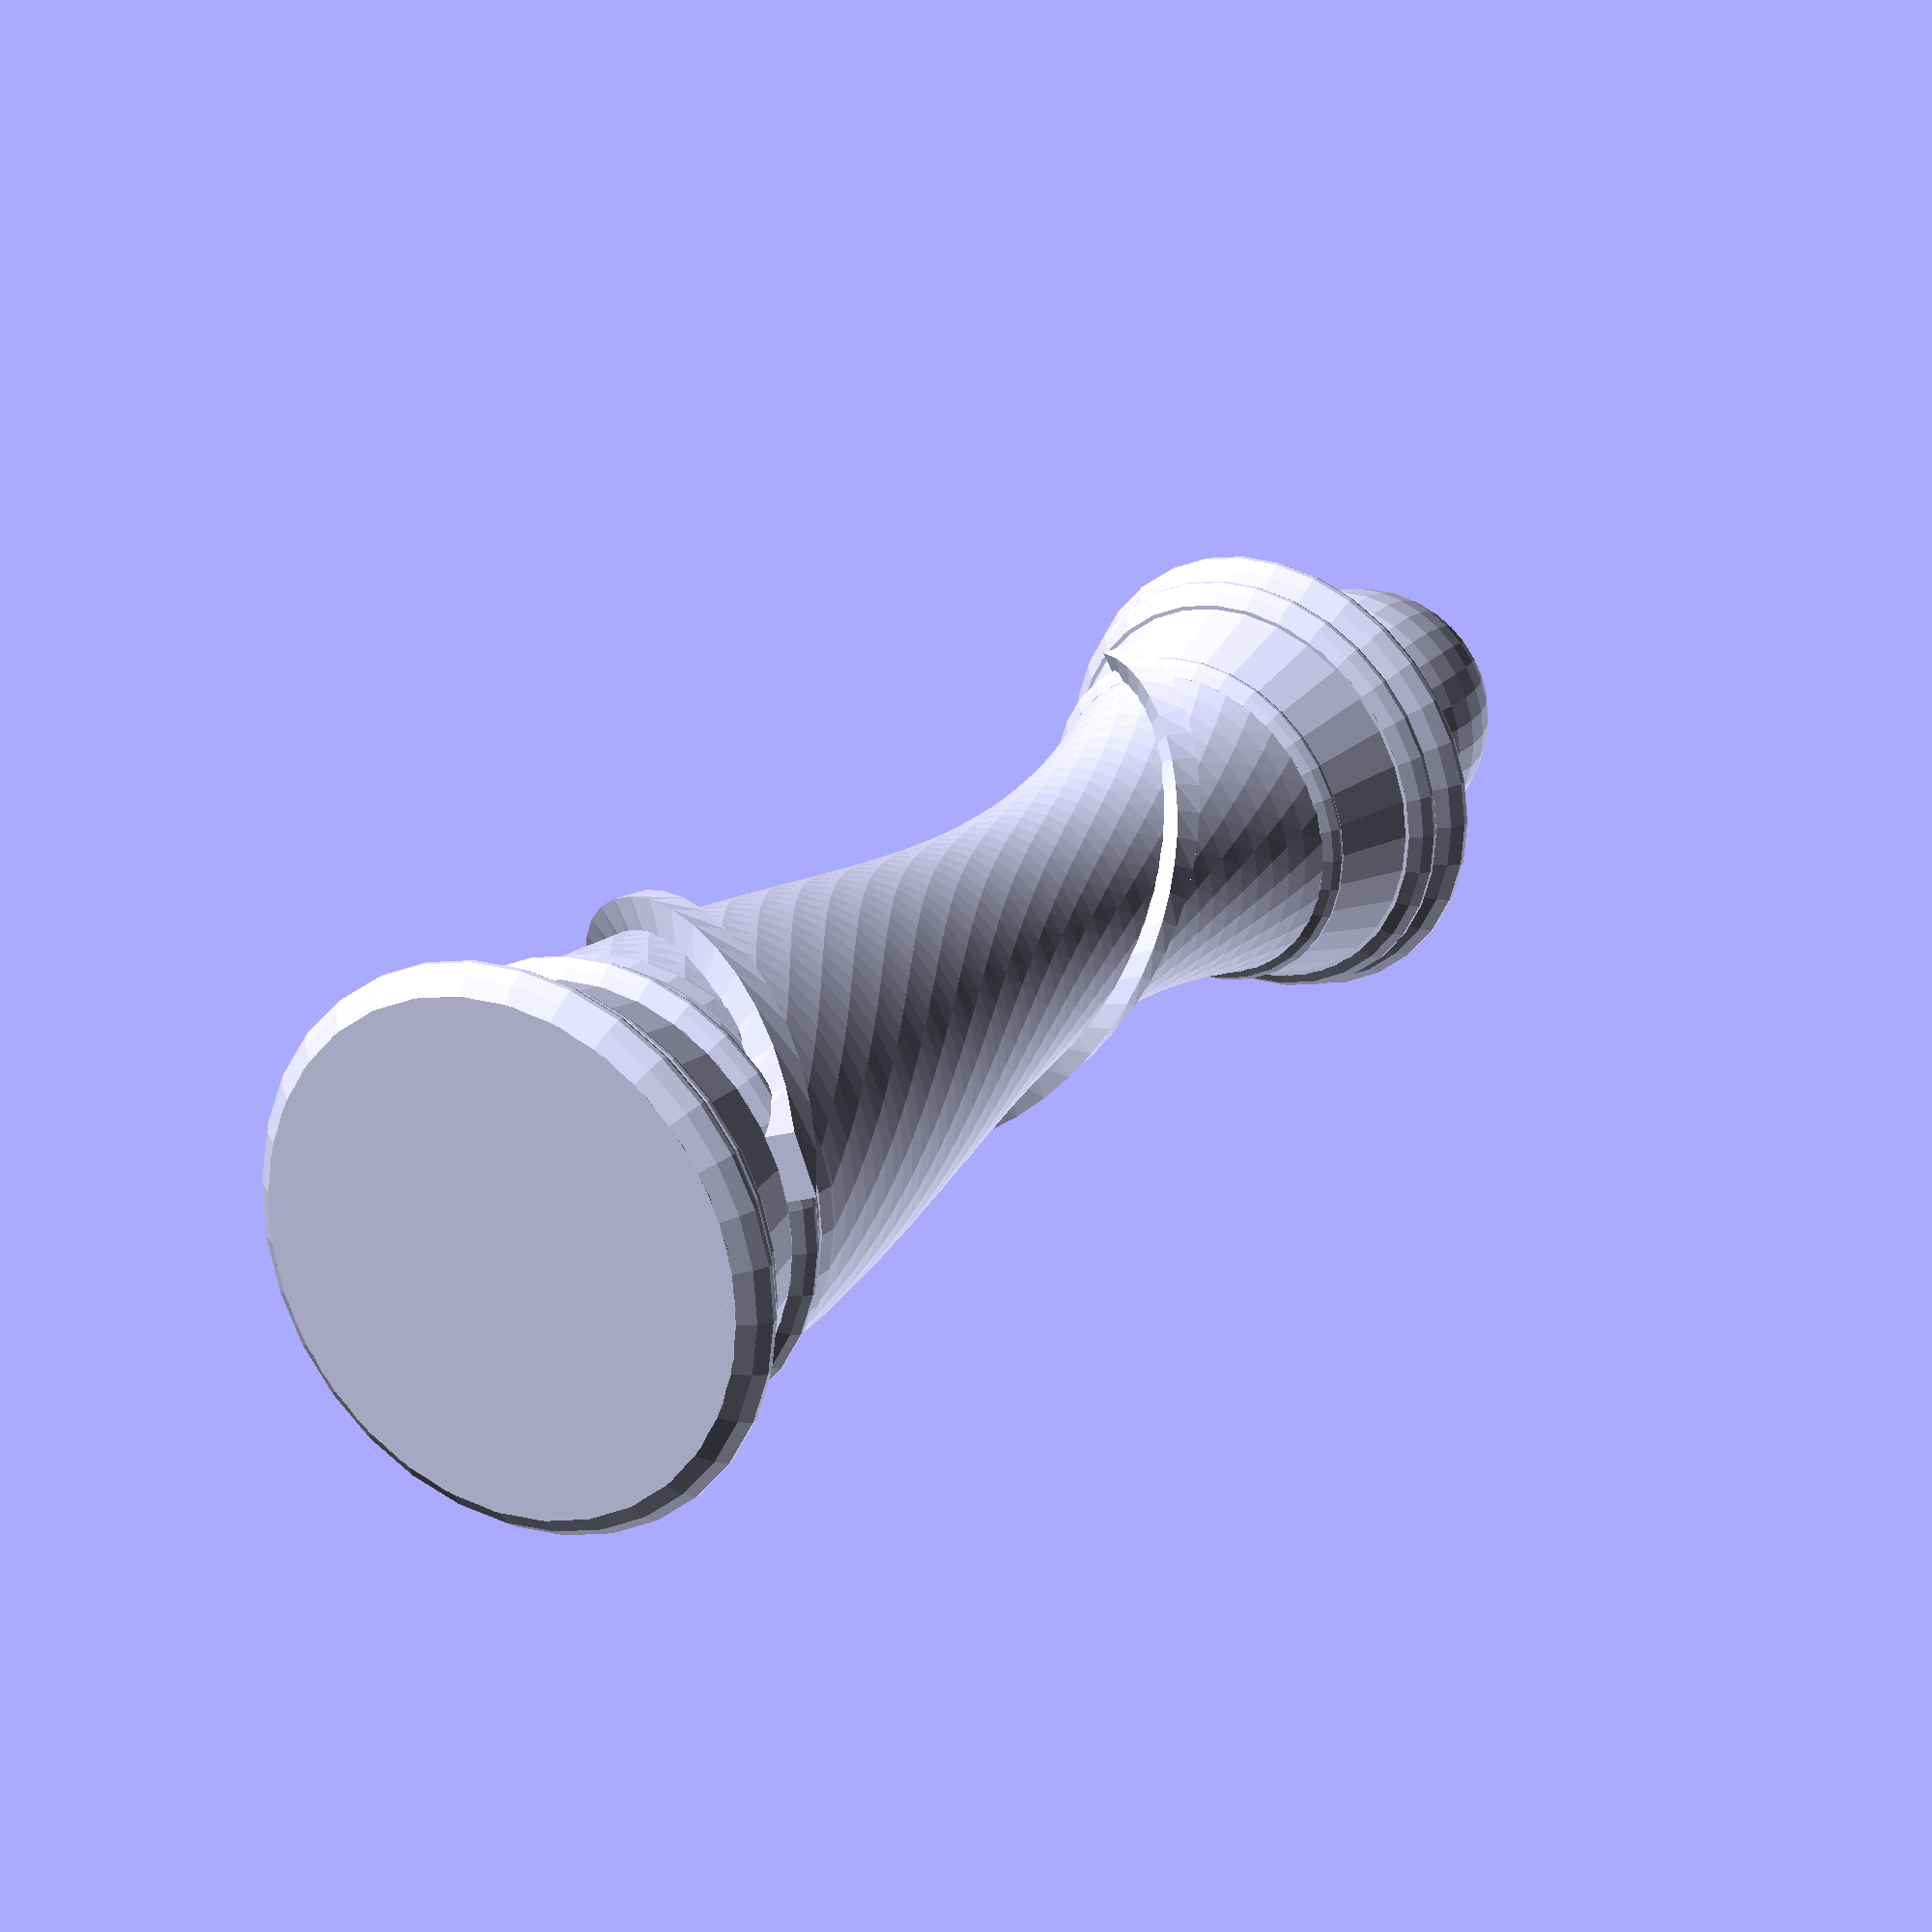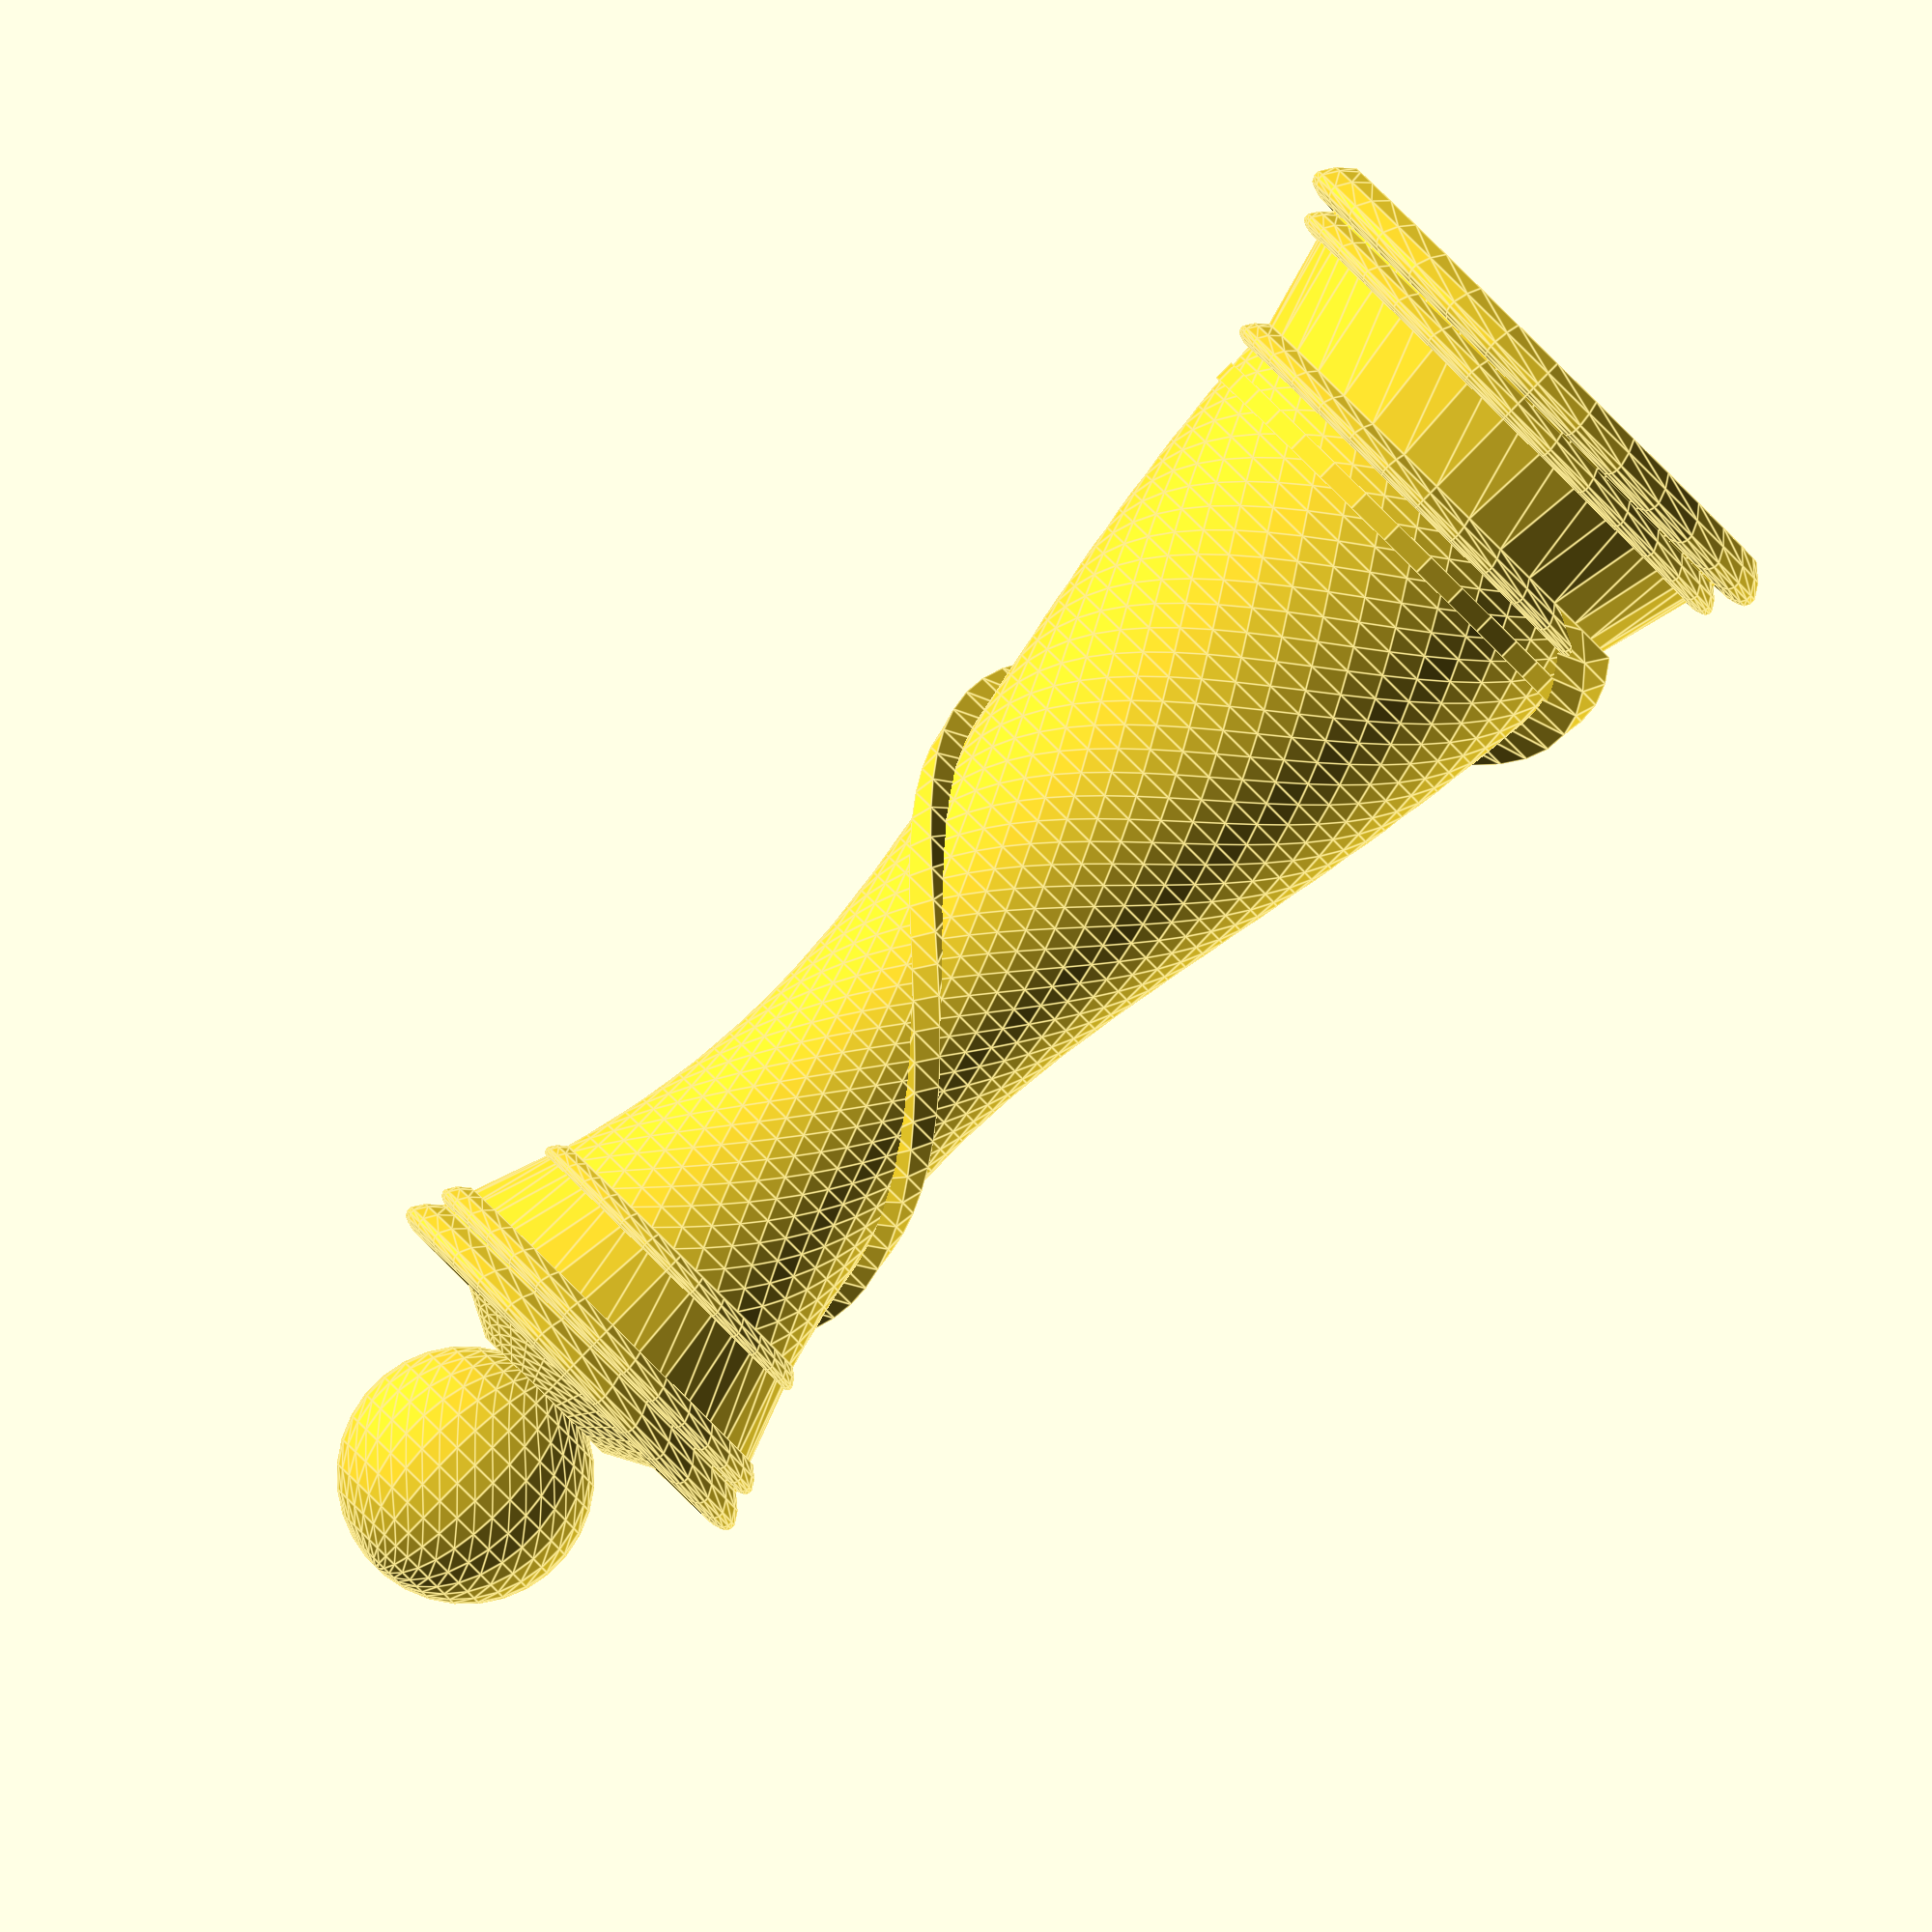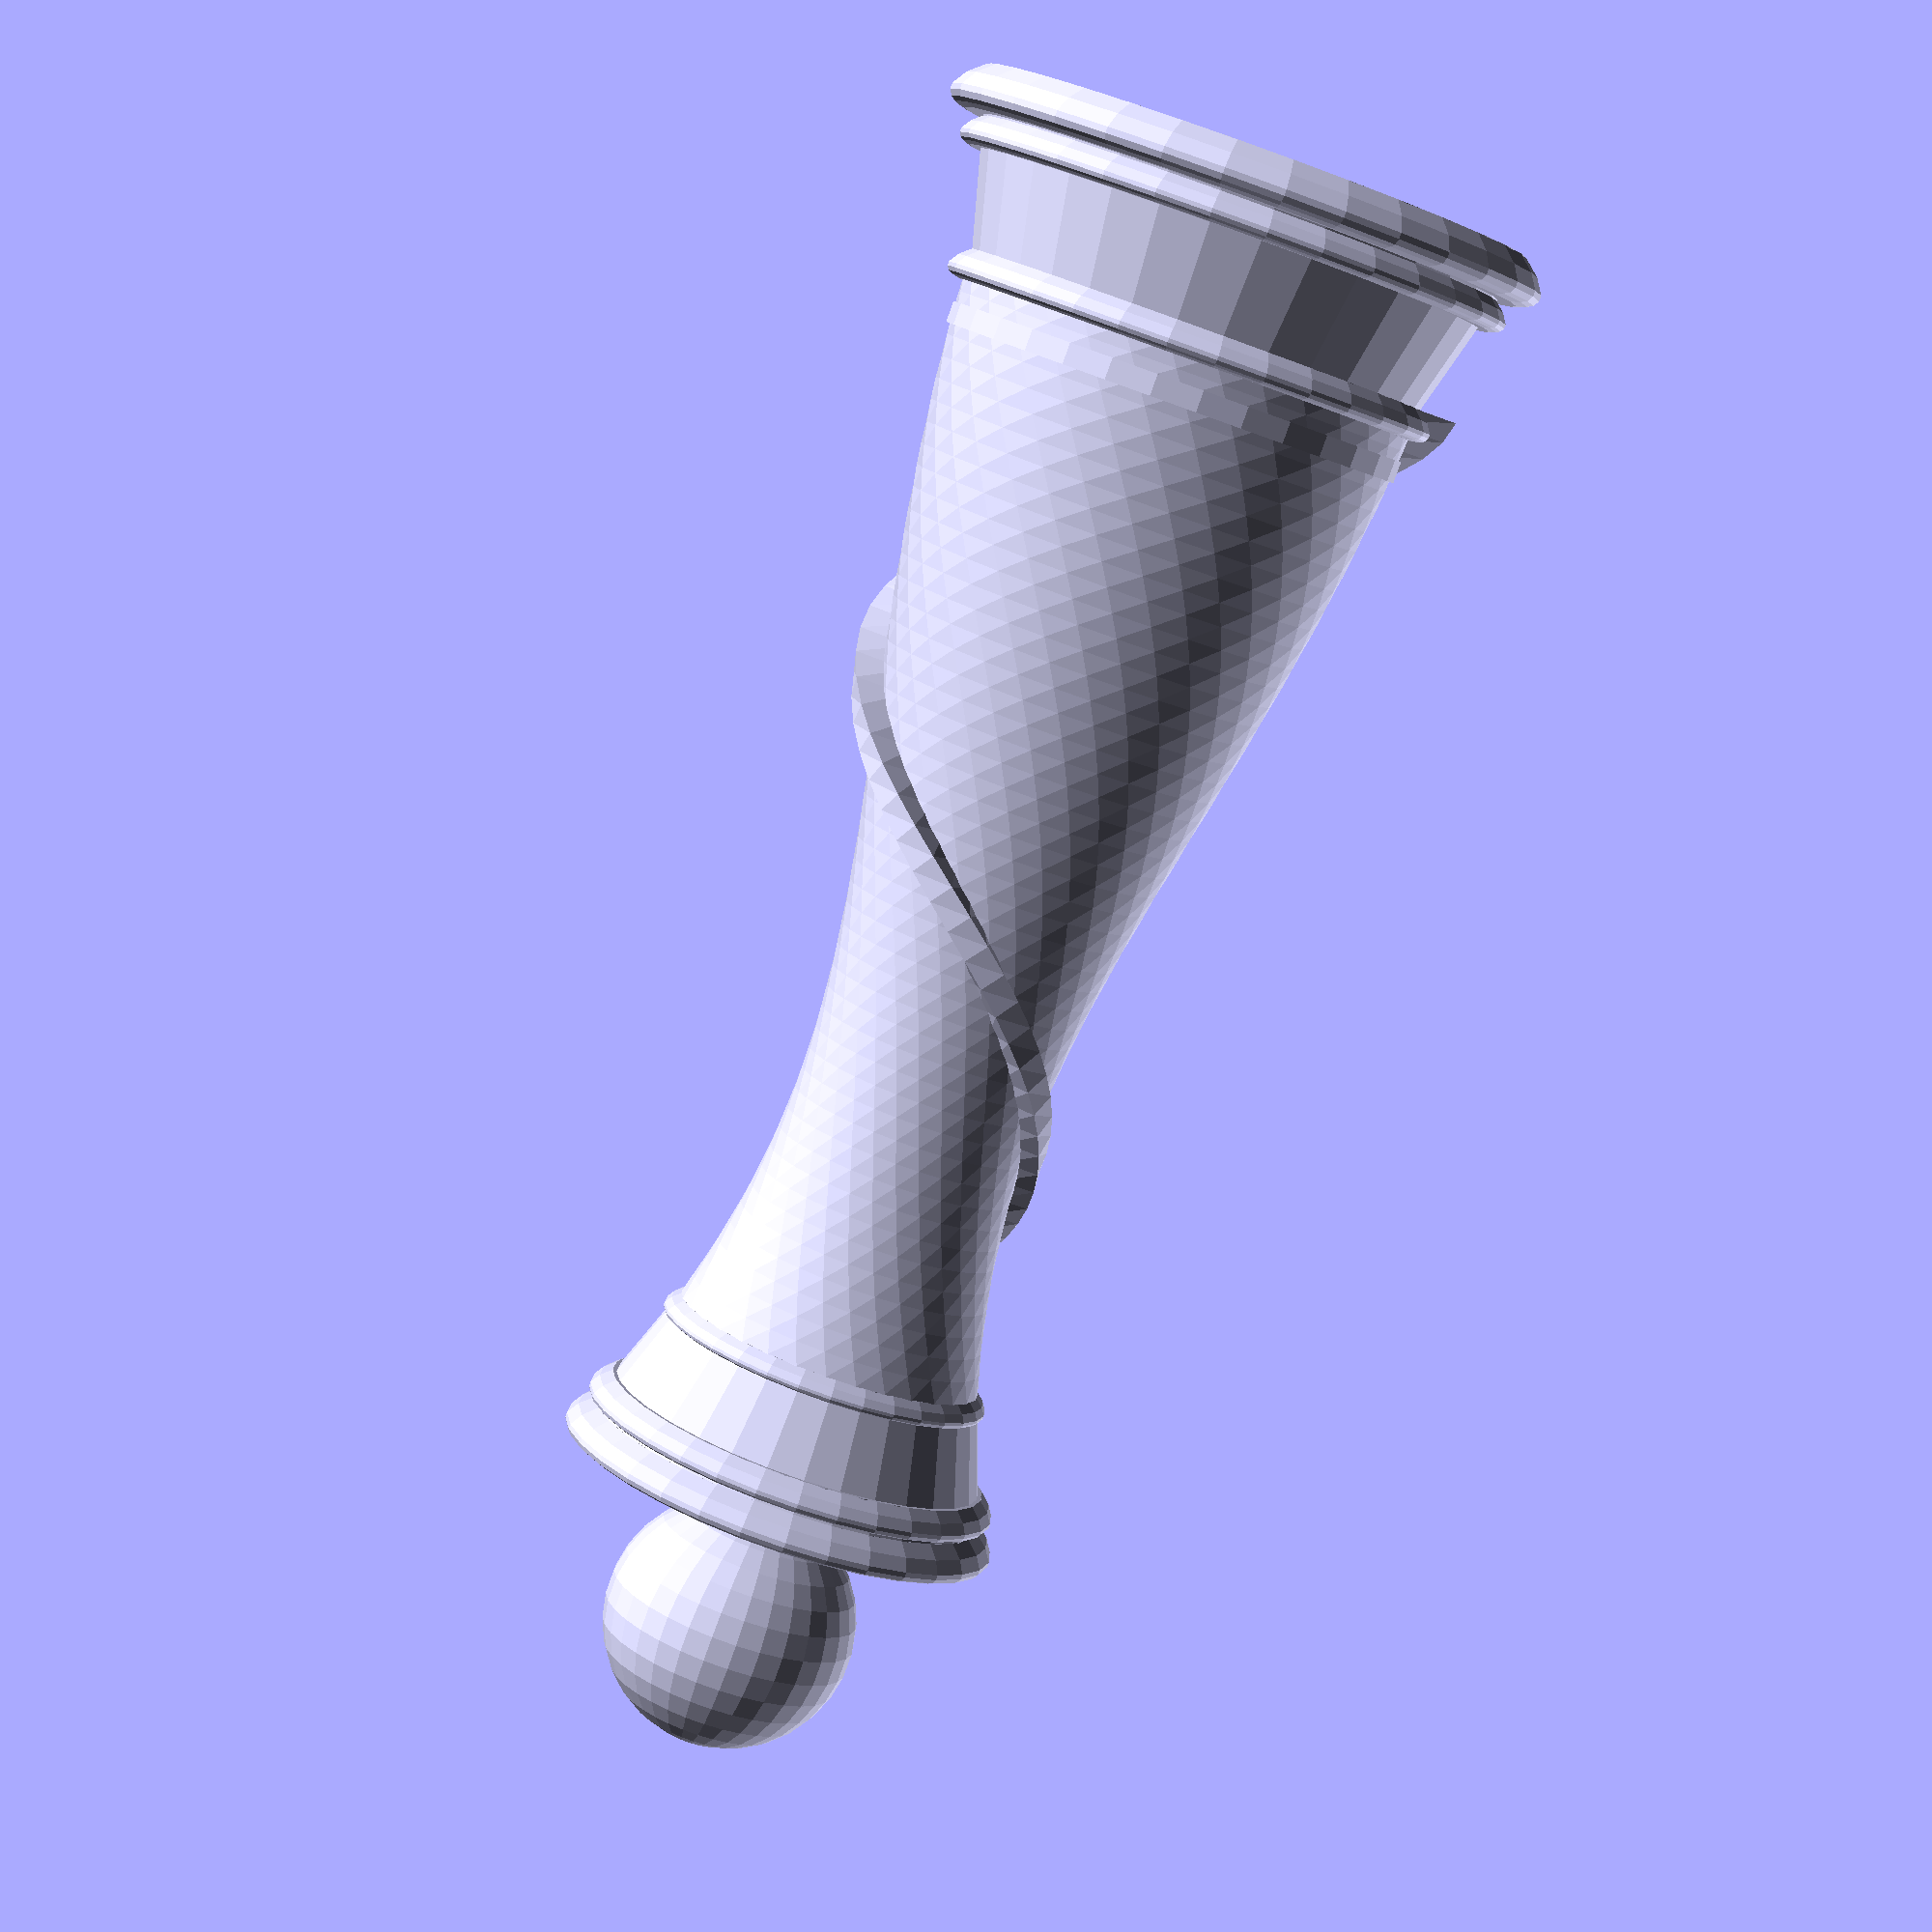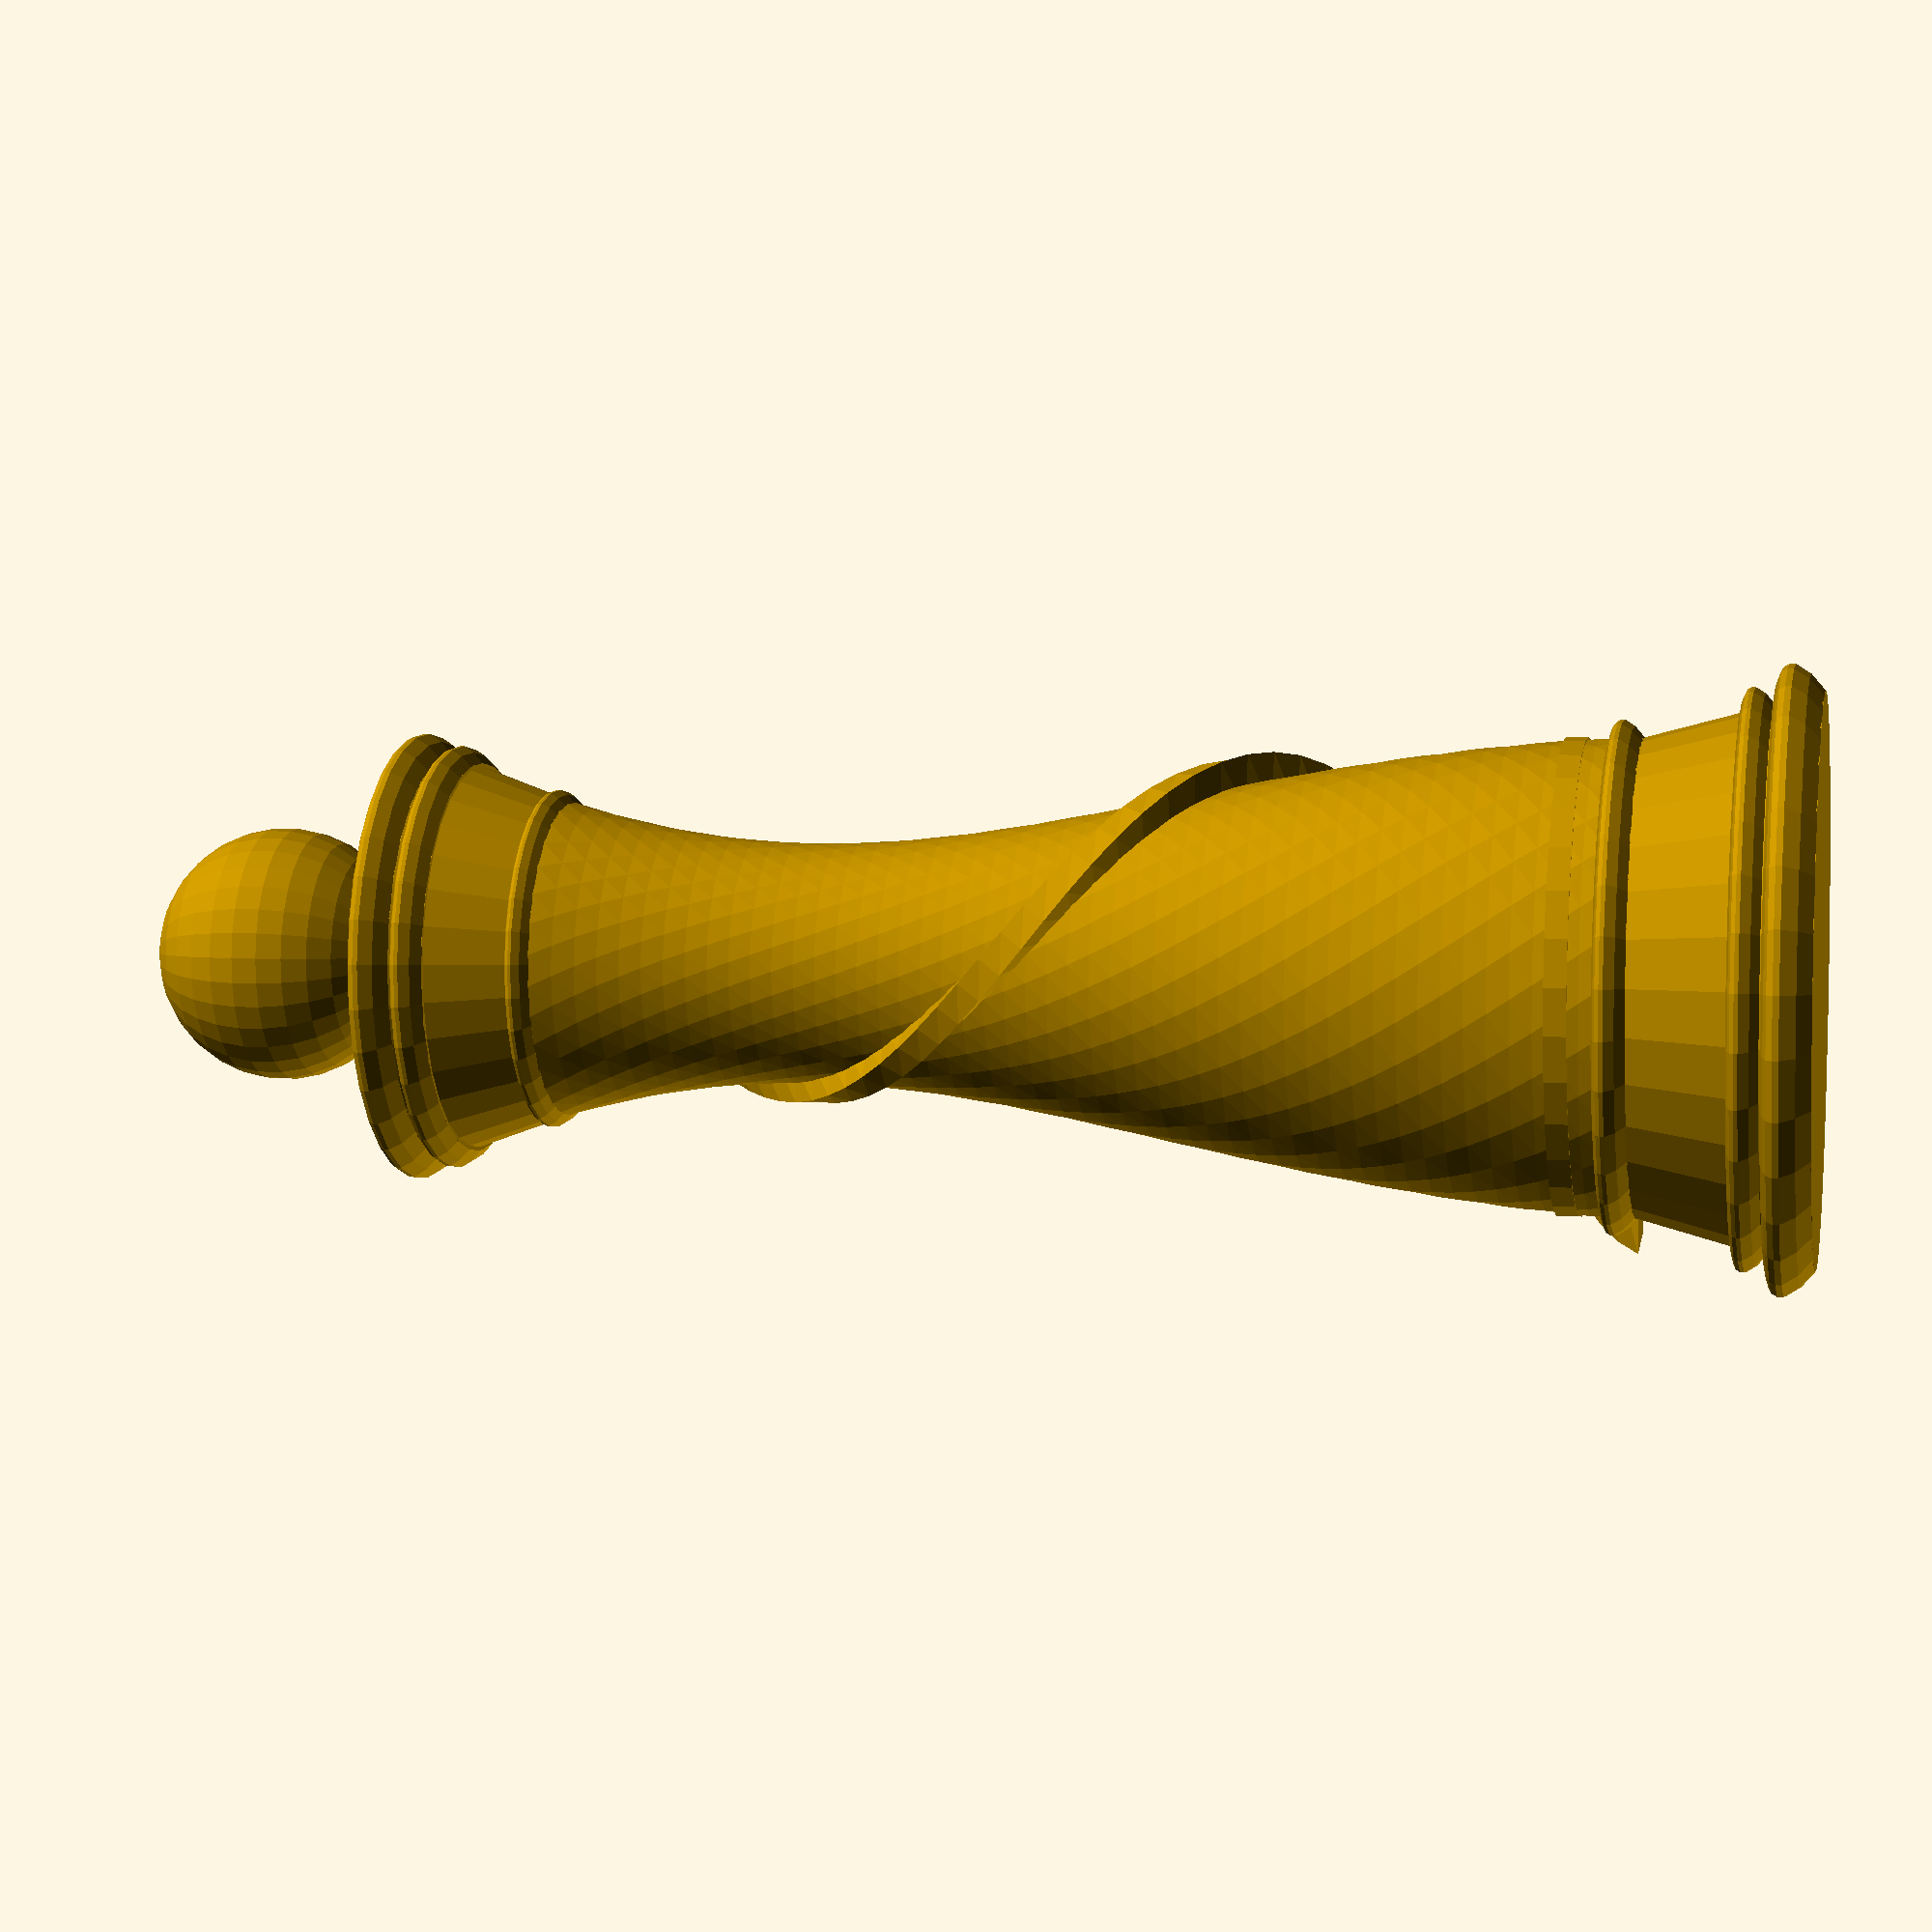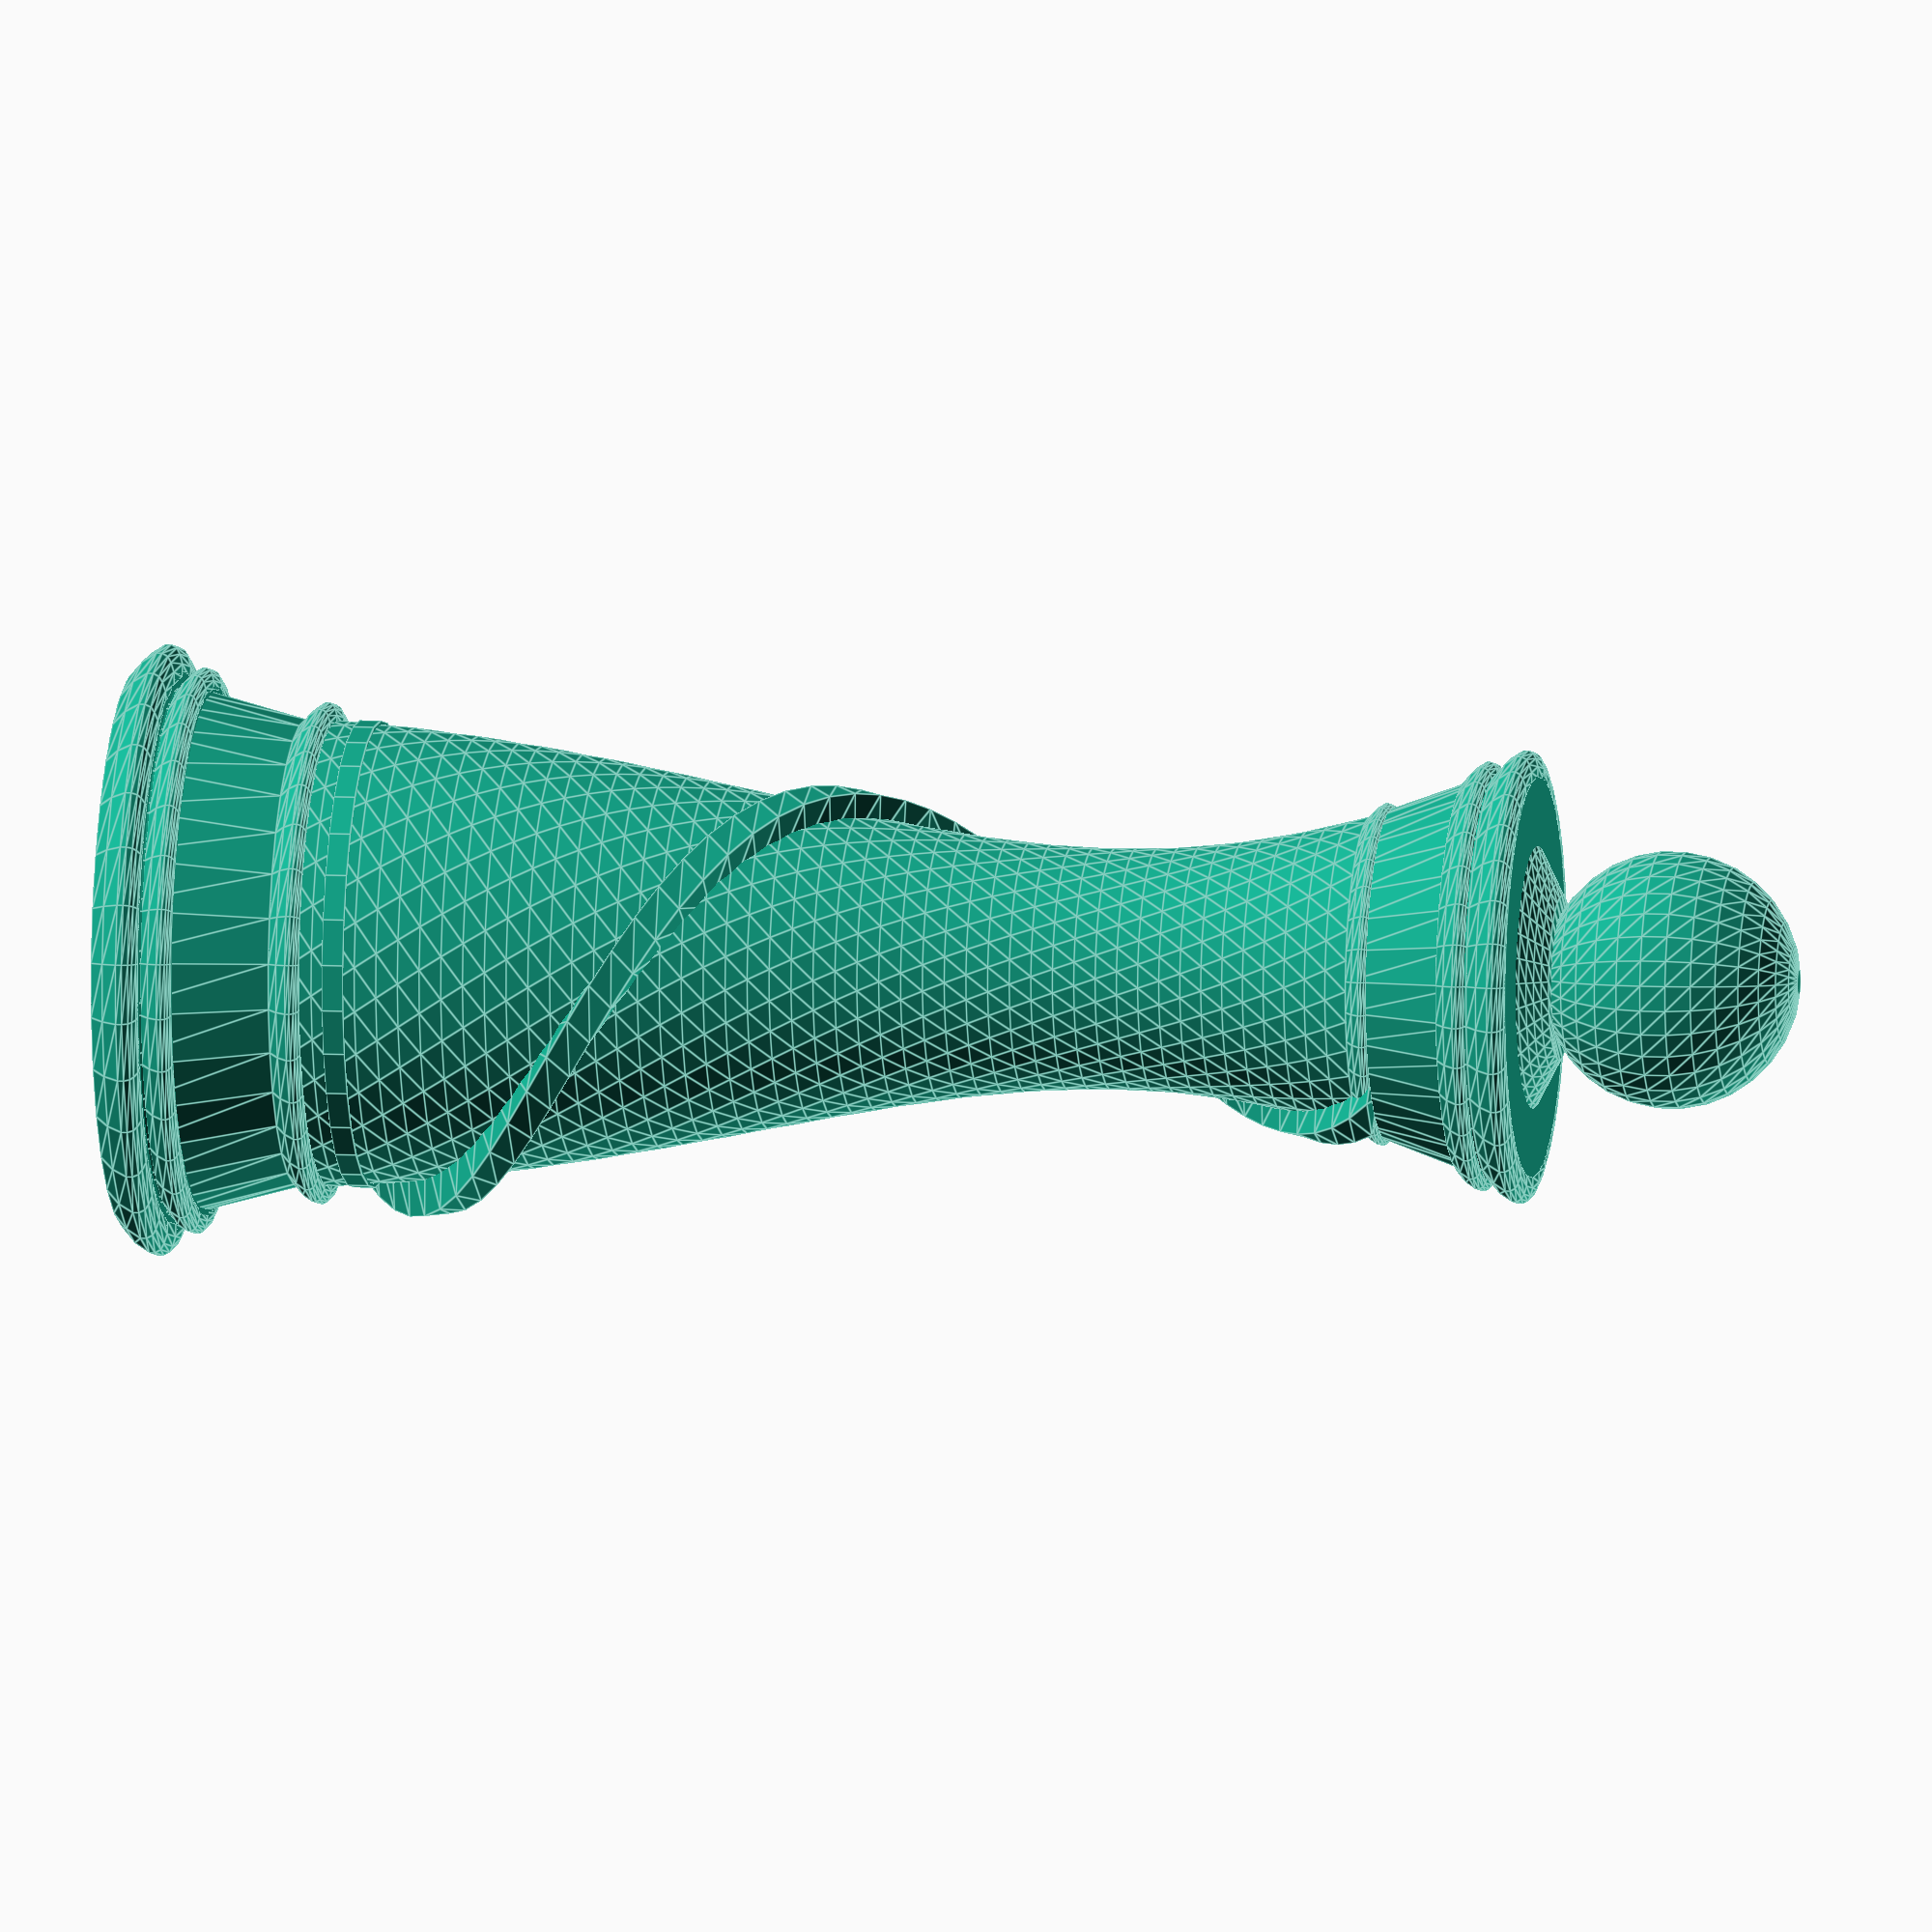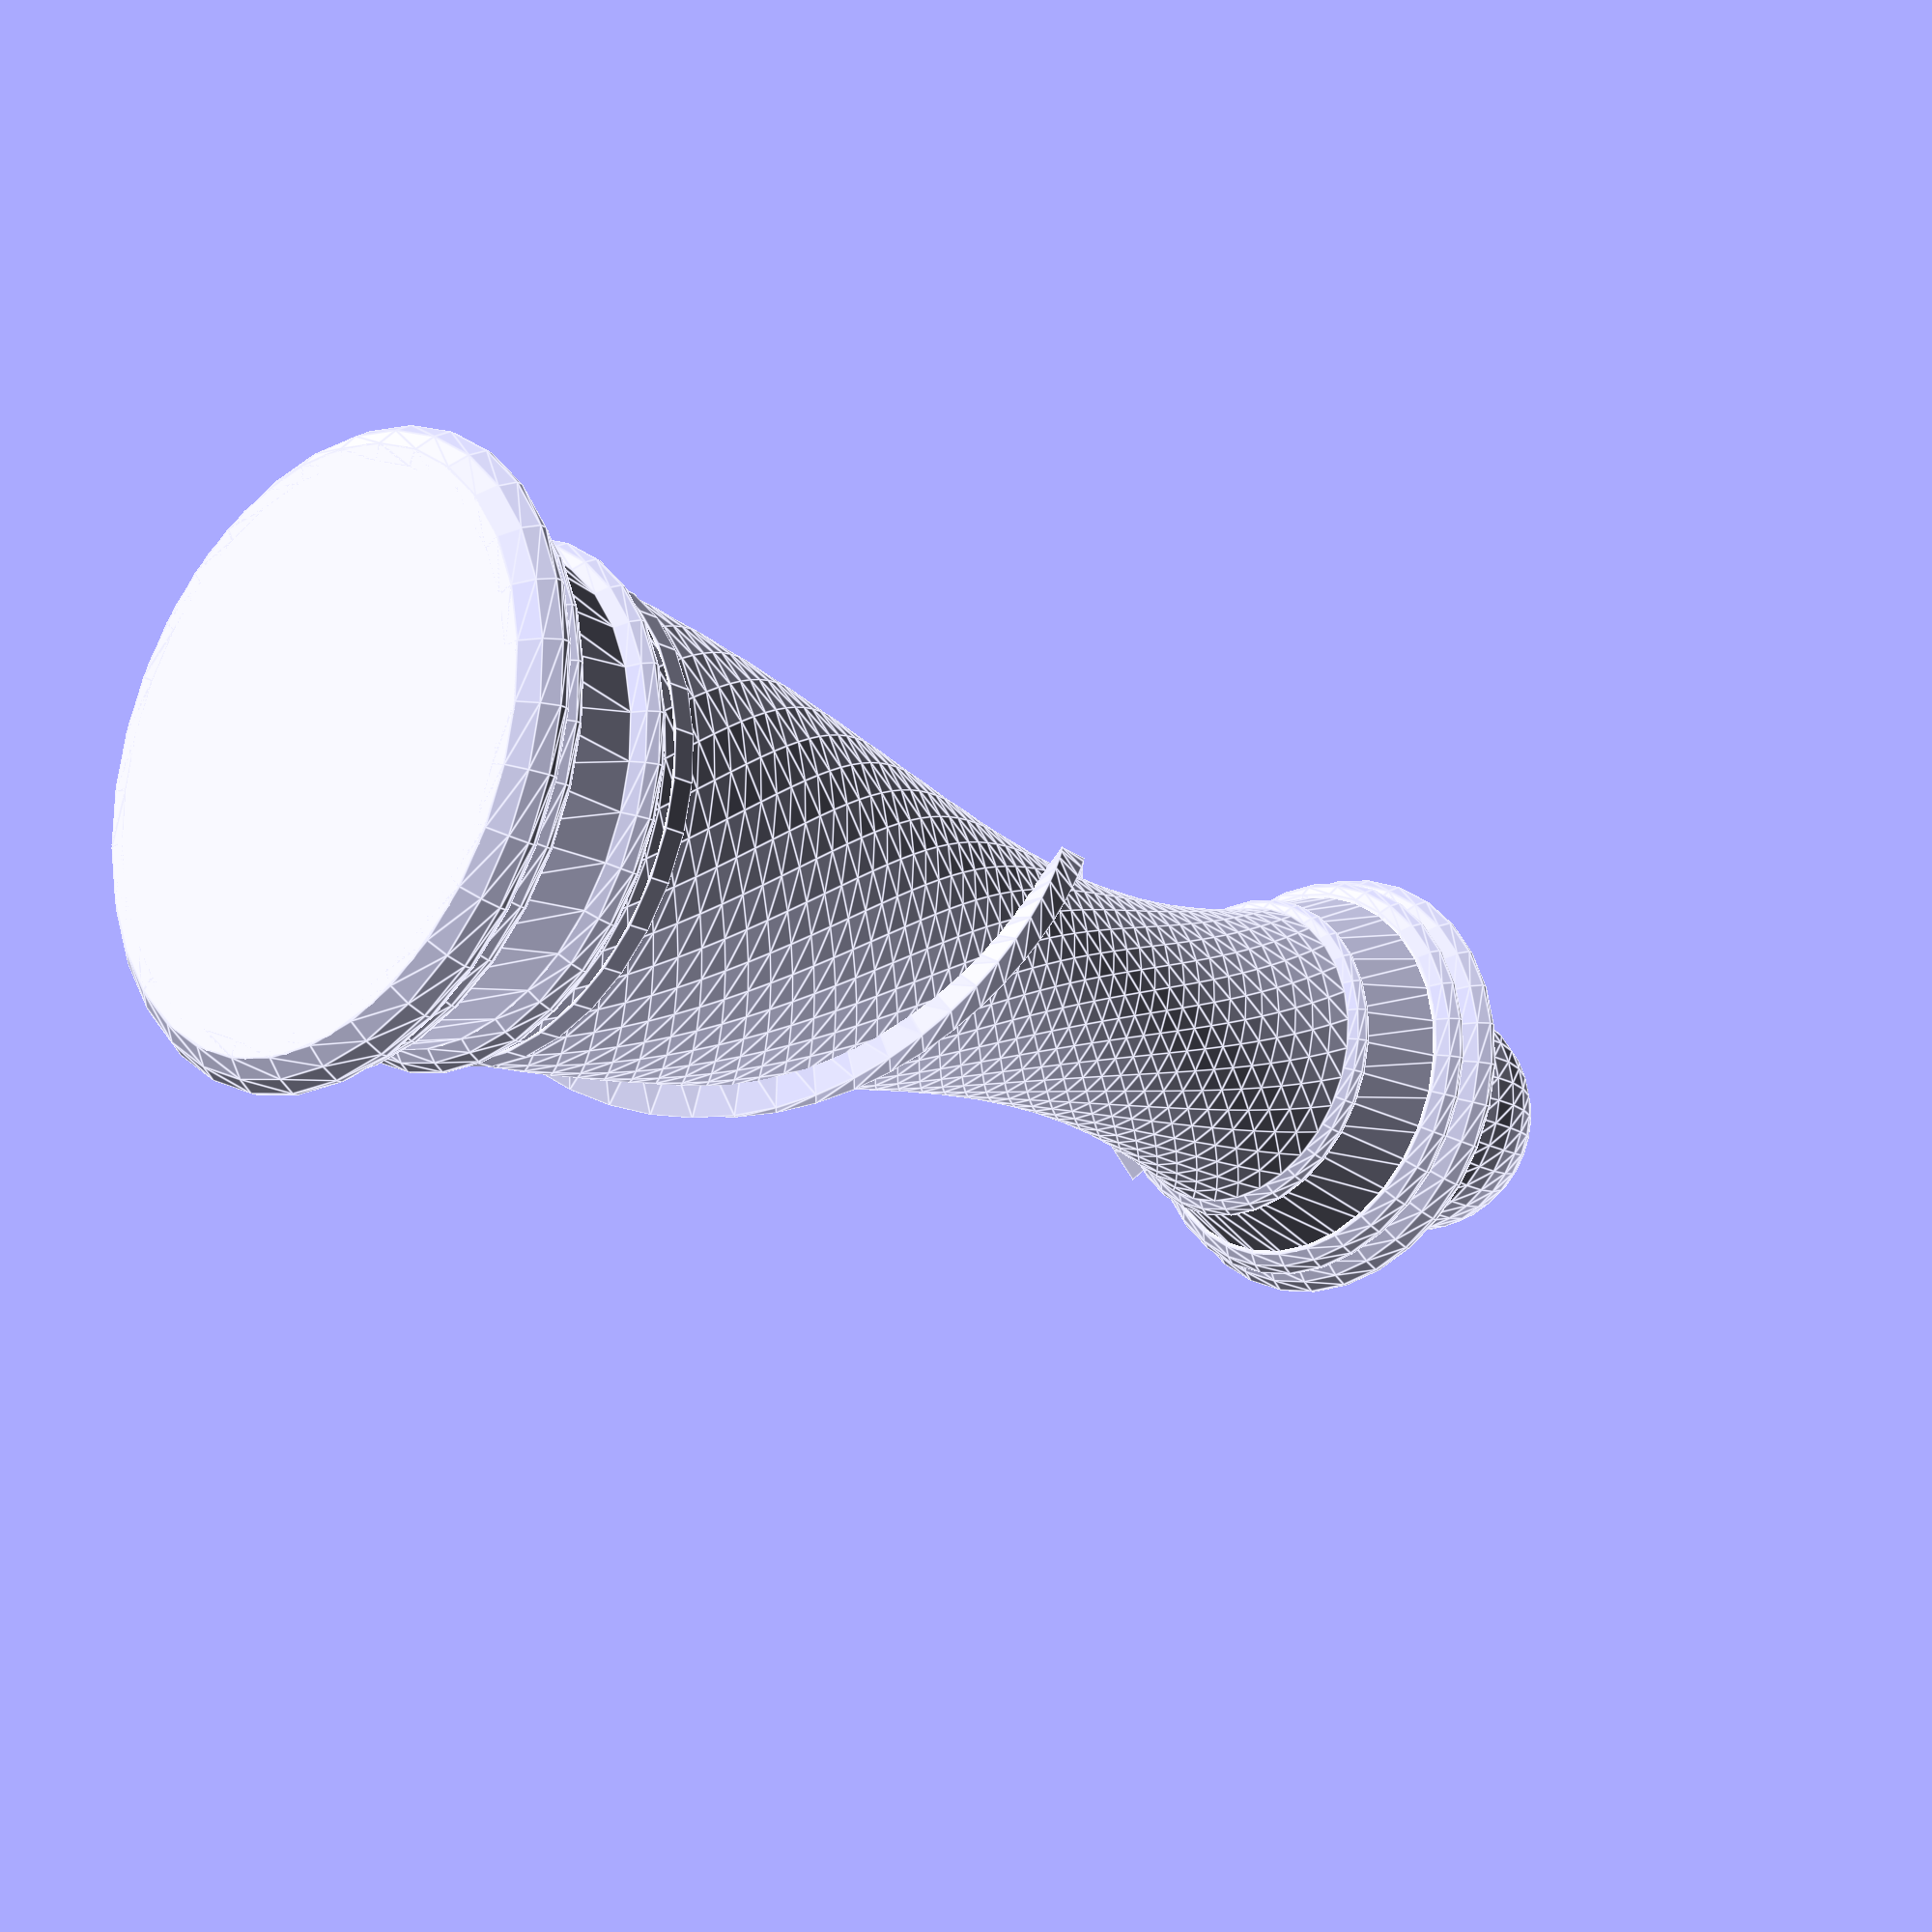
<openscad>
// mathgrrl piecemaker spinoff from stgiga
// uses embedded list-comprehension-demos and scad-utils

// print with .3mm if no coins are used
// print with .2mm for best coin fit

//////////////////////////////////////////////////////////////////////////////////////
// GLOBAL PARAMETERS 

layerHeight = 1*1;
fudge = 0*1;

//////////////////////////////////////////////////////////////////////////////////////
/* [Base] */

// (Width of the bottom segement, which determines width of the entire piece. Changes in this tab may make things look weird until you go through all the tabs...)
diameterOfBase = 26; // 26 to approximate penny default

// (Height of the bottom segment of the piece)
heightOfBase = 8; // 8 to approximate penny default

// (Degrees that the bottom segment will slant in or out)
baseFlare = -15;

// (Best between 0 and 2)
rimStrength = 1;
    
echo("BASE",diameterOfBase,heightOfBase,rimStrength,baseFlare);

//////////////////////////////////////////////////////////////////////////////////////
/* [Stem] */

// (This is the tall segment of the piece)
stemHeight = 50;

stemType = 0; //[0:Taper,1:Twist]

// (Applies only if "Taper" stem type chosen) 
taperPinch = 3.5;

// (Applies only if "Taper" stem type chosen) 
taperShape = 1.5;  

// (Applies only if "Twist" stem type chosen)
twistType = 2; //[1:Closed and Straight,2:Closed and Pinched,3:Open and Straight,4:Open and Pinched]

// (Applies only if "Taper" stem type chosen but makes preview look funny in customizer)
 taperCut = "yes"; // If yes then preview will look funny in customizer 
// (Applies only if "Taper" stem type chosen but mostly does nothing)
taperRim = "yes";

echo("STEM",stemHeight,stemType,taperPinch,taperShape,twistType,taperCut,taperRim);

//////////////////////////////////////////////////////////////////////////////////////
/* [Shoulder] */

// (Height of top rim section)
shoulderHeight = 6;

// (Positive or negative degrees of flare)
shoulderFlare = 20;

// (Choose whether or not to add a third top rim)
extraRim = 1; //[0:No,1:Yes]

echo("SHOULDER",shoulderHeight,shoulderFlare,extraRim);

//////////////////////////////////////////////////////////////////////////////////////
/* [Top] */

// POSSIBLE NEXT STEPS FOR TOPS:  
// ADD CROWN AND TEARDROP, CREATE ROOK/FORTRESS, CAT HEAD, DRAGON HEAD?

topType = 0; //[0:Sphere,1:Polygon,2:Cross,3:Star,4:Wave Star,5:Double Wave Star,6:Spade,7:Heart,8:Club,9:Diamond]

// (Height of the top part of the piece)
topHeight = 12;

// (Twist the top design)
topRotation = 0;

// (Experiment and see!)
designNumber = 8;

// (Experiment and see!)
designStrength = 1; // this is sometimes also interesting when negative

// (Positive or negative degrees of flare)
topFlare = 15;

// (Angled top)
topSlant = 0; 

echo("TOP",topHeight,topType,topRotation,designNumber,designStrength,topFlare,topSlant);

//////////////////////////////////////////////////////////////////////////////////////
/* [Advanced] */

// (Go low-poly by decreasing this number, or make it smoother with a higher number)
resolution = 32;
res = resolution*1;

// (Keep Number of Coins at 0 unless you wish to embed coins inside your print. Coin hole is not visible in preview. If Coins are used, then on the first tab be sure
numberOfCoins = 0; // [0:No Coins,1:1 Coin,2:2 Coins,3:3 Coins,4:4 Coins, that Seat Flare is between -30 and 0.)5:5 Coins]

// (Overrides base diameter if Coins are used)
coinDiameter = 19.05; 

// (Overrides base height if Coins are used)
coinHeight = 1.52; 

echo("ADVANCE",numberOfCoins,coinDiameter,coinHeight, res);

//////////////////////////////////////////////////////////////////////////////////////
/* [Decoration] */

// ..... add this later?

//////////////////////////////////////////////////////////////////////////////////////
// CALCULATED PARAMETERS

coinRadius = coinDiameter/2; 
thickness = 1.3*1;
base = 1.2*1;
extraHorizontal = .4*1; 
extraVertical = .5*1;
binRadius = coinRadius + extraHorizontal + thickness;
binHeight = base + numberOfCoins*coinHeight + extraVertical;
lipHeight = 1*1;

baseHeight = (numberOfCoins == 0) ?
    heightOfBase : binHeight+3;

baseBottomRadius = (numberOfCoins == 0) ? 
    diameterOfBase/2 : binRadius - (binHeight+3)*tan(baseFlare); 

baseTopRadius = (numberOfCoins == 0) ?
    baseBottomRadius + baseHeight*tan(baseFlare) : binRadius; 

stemStart = baseHeight*1; 
shoulderStart = baseHeight+stemHeight; 
topStart = baseHeight + stemHeight + shoulderHeight; 

twistPinch = (twistType==1 || twistType==3) ? 1 : 2; // 1 if straight, 2 if pinched
twistOpen = (twistType==1 || twistType==2) ? 1 : 2; // 1 if closed, 2 if open

stemRadius = (stemType==0) ? // computed from the above with ternary choice function
    stem(1) : baseTopRadius*(1/twistPinch)*(.5*(twistPinch-1)+1);

shoulderRadius = stemRadius + shoulderHeight*tan(shoulderFlare); 
topRadius = shoulderRadius + topHeight*tan(topFlare); 

//////////////////////////////////////////////////////////////////////////////////////
// RENDERS

//difference(){
//    union(){
        translate([0,0,topStart]) top();
        translate([0,0,shoulderStart])shoulder(); 
        translate([0,0,0]) stem();
        base(); // 14 second render with coinHole on first run
        coinHole(); 
//    }
//    cube(50);
//}

//////////////////////////////////////////////////////////////////////////////////////
// COIN HOLE

coinHoleSketch = [
	[[binRadius,0],
	 [binRadius,binHeight],
	 [binRadius,binHeight+lipHeight],
	 [.92*binRadius-thickness,binHeight+lipHeight],
	 [binRadius-thickness,binHeight],
	 [binRadius-thickness,0]
	],
	[[0,1,2,3,4,5]]
];

module coinHole(){
    
    cylinder(r=baseBottomRadius, h=base);
    
    if (numberOfCoins > 0){
        rotate_extrude($fn=96)
            polygon(points=coinHoleSketch[0], paths=coinHoleSketch[1]); 
    }
}

//////////////////////////////////////////////////////////////////////////////////////
// BASE

module base(){
    
    difference(){
        
        union(){
            
            // base
            cylinder(r1=baseBottomRadius,r2=baseTopRadius,h=baseHeight,$fn=res);
            
            // bottom rim
            rim(rimRadius=1.2*rimStrength,rimPosition=baseBottomRadius);
                
            // lower middle rim
            translate([0,0,2.2*rimStrength])
            rim(rimRadius=.8*rimStrength,rimPosition=baseBottomRadius+rimStrength*tan(2.2*rimStrength*baseFlare));
            
            // top rim
            translate([0,0,baseHeight])
            rim(rimRadius=.8*rimStrength,rimPosition=baseTopRadius);
        }
        
        // leave a hole for the coin module
        if (numberOfCoins > 0) cylinder(r=binRadius,h=binHeight+lipHeight);
        
    }          
}

//////////////////////////////////////////////////////////////////////////////////////
// STEM

// functions for taper and cut 
// modified from sweep-drop
// https://github.com/openscad/list-comprehension-demos/blob/master/sweep-drop.scad

function stem(t) = -taperPinch*sin(180*pow(t,taperShape)-30)+(baseTopRadius)-taperPinch/2; 
function stemPath(t) = [0, 0, t];
function stemRotate(t) = 180 * pow((1 - t), 1);
function stemShape() = circle(1,$fn=res);
function cutShape() = square(.3);

stemStep = 1/stemHeight;
stemPath_transforms = [for (t=[stemStep:stemStep:1+stemStep]) 
    translation(stemHeight*stemPath(t)) * rotation([0,0,stemRotate(t)]) 
    * scaling([stem(t), stem(t), 1])];
cut_transforms = [for (t=[0:stemStep:1+stemStep]) 
    translation(stemHeight*stemPath(t)) * rotation([0,0,2.5*stemRotate(t)]) 
    * translation([stem(t),0,0]) * scaling([stem(t), stem(t), 1])];

module stem(){
    
    translate([0,0,stemStart])
    union(){
    
        // TAPER
        if (stemType == 0){
            
            //CUT difference(){
                
                //CUT union(){
                    
                    // this first rim is needed to subsitute for t=0 and avoid a negpow problem
                    //DON'T NEED THIS ANYMORE
                   if (taperRim=="yes") translate([0,0,2.5]) cylinder(r=baseTopRadius,h=layerHeight,$fn=res);
                    
                    // the taper stem
                    rotate(-stemRotate(stemStep),[0,0,1])
                        sweep(stemShape(), stemPath_transforms);
                //CUT }
                
                //CUT //NOT USING THIS NOW because of bad preview render
                 if (taperCut=="yes") sweep(cutShape(), cut_transforms);
           //CUT }
        }
        
        // TWIST
        if (stemType == 1){
            for (i=[0:3]) {rotate(i*90,[0,0,1]) rope();}
        
            // cone at top to transition the ropes
            translate([0,0,stemHeight-2])
                cylinder(r1=stemRadius/2,r2=stemRadius,h=2,$fn=res);
        
            // cone at bottom to transition the ropes
            translate([0,0,0])
                cylinder(r1=baseTopRadius-1,r2=baseTopRadius/2,h=2,$fn=res);
            
        }
    }
}

// module for individual ropes
module rope(){
    
    ropeRadius = baseTopRadius/(1+sqrt(2)); 
    pinchFactor = (twistPinch-1)*0.2+1; 
    
    // bottom half, tapers in by twistPinch
    linear_extrude( height=0.5*stemHeight, center=false, convexity=10, 
                    twist=stemHeight*pinchFactor*360/60, scale=1/twistPinch, $fn=stemHeight)
        translate([0, sqrt(2)*(ropeRadius+.3*(twistOpen-1)), 0])
        circle( r=ropeRadius-1.5*(twistOpen-1), $fn=res );  
    
    // middle quarter, constant diameter
    translate([0,0,0.5*stemHeight])
    linear_extrude( height=0.25*stemHeight, center=false, convexity=10, 
                    twist=stemHeight*pinchFactor*180/60, scale=1, $fn=stemHeight)
        rotate(-stemHeight*pinchFactor*360/60,[0,0,1])
        translate([0, sqrt(2)*(ropeRadius+.3*(twistOpen-1))*1/twistPinch, 0])
        circle( r=(ropeRadius-1.5*(twistOpen-1))*(1/twistPinch), $fn=res );
    
    // top quarter, whatever we pinched by, now unpinch by 50% as much
    translate([0,0,0.75*stemHeight])
    linear_extrude( height=0.25*stemHeight, center=false, convexity=10, 
                    twist=stemHeight*pinchFactor*180/60, scale=.5*(twistPinch-1)+1, $fn=stemHeight)
        rotate(-stemHeight*pinchFactor*540/60,[0,0,1])
        translate([0, sqrt(2)*(ropeRadius+.3*(twistOpen-1))*1/twistPinch, 0])
        circle( r=(ropeRadius-1.5*(twistOpen-1))*(1/twistPinch), $fn=res );
}

//////////////////////////////////////////////////////////////////////////////////////
// SHOULDER

module shoulder(){
    
    cylinder(r1=stemRadius,r2=shoulderRadius,h=shoulderHeight,$fn=res);
    
    // largest rim 
    // on bottom if flare is negative or 0, on top if flare is positive
    bigRimStart = (shoulderFlare <= 0) ? 
        0 : shoulderHeight;
    bigRimPosition = (shoulderFlare <= 0) ? 
        stemRadius : stemRadius+shoulderHeight*tan(shoulderFlare);
    // those two lines that just happened were ternary oprations
    // https://en.wikibooks.org/wiki/OpenSCAD_User_Manual/The_OpenSCAD_Language#If_Statement
    translate([0,0,bigRimStart])    
    rim(rimRadius=rimStrength,rimPosition=bigRimPosition);
        
    // top rim 
    // on top if flare is negative or 0, on bottom if flare is positive
    littleRimStart = shoulderFlare <= 0 ? 
        bigRimStart+shoulderHeight : 0;
    littleRimPosition = shoulderFlare <= 0 ? 
        stemRadius+shoulderHeight*tan(shoulderFlare) : stemRadius;
    translate([0,0,littleRimStart])
    rim(rimRadius=.6*rimStrength,rimPosition=littleRimPosition);
        
    // middle rim is third to appear
    // over big rim if flare is negative or 0, under big rim if flare is positive
    medRimStart = shoulderFlare <= 0 ? 
        bigRimStart+1.8*rimStrength : bigRimStart-1.5*rimStrength;
    medRimPosition = shoulderFlare <= 0 ? 
        stemRadius+rimStrength*tan(shoulderFlare) : stemRadius+(shoulderHeight-rimStrength)*tan(shoulderFlare);
    if (extraRim == 1){
        translate([0,0,medRimStart])
        rim(rimRadius=.8*rimStrength,rimPosition=medRimPosition);
    }
            
}

module rim(rimRadius=1,rimPosition=10){
    rimHeight = 1.8*rimRadius;
    
    // inside of the rim (through the piece)
    cylinder(r=rimPosition,h=rimHeight);
    
    // visible part of the rim
    rotate_extrude($fn=res)    
    translate([rimPosition, 0, 0]) 
        polygon(points=[
            // bottom up the outside
            [0,0],[.63*rimRadius,.3*rimHeight],[rimRadius,.62*rimHeight],[rimRadius,.75*rimHeight],
            [.87*rimRadius,.875*rimHeight],[.63*rimRadius,.94*rimHeight],[.25*rimRadius,rimHeight],
            // top down the inside
            [-.25*rimRadius,rimHeight],[-.63*rimRadius,.94*rimHeight],[-.87*rimRadius,.875*rimHeight],
            [-rimRadius,.75*rimHeight],[-.63*rimRadius,0]
        ]);
}


//////////////////////////////////////////////////////////////////////////////////////
// TOP

module top(){ 
    
    // sphere
    // number is diabled, strength stretches the supporting cone, height det'd by topheight
    // this is actually not very sensible but there it is
    if (topType == 0){
    cylinder(r=shoulderRadius,h=rimStrength*1.2,$fn=res);
    skin(morph(
        profile1 = 
            circle($fn=res,r=shoulderRadius),
        profile2 = 
            transform(translation([0,0,.25*designStrength*topHeight]),
            circle($fn=res,r=topRadius*.3)),
        slices = floor(topHeight/layerHeight)
    ));
    translate([0,0,.25*designStrength*topHeight+topHeight/2-topHeight/15]) 
            sphere(r=topHeight/2,$fn=res);
    }
    
    // polygon
    // number is bottom resoultion/sides, strength is diabled for now
    if (topType == 1)
    difference(){
        skin(morph(
            profile1 = 
                circle(r=shoulderRadius,$fn=designNumber),
            profile2 = 
                transform(translation([0,0,topHeight])*rotation([topSlant,0,topRotation]),
                circle(r=topRadius,$fn=designNumber)),
            slices = floor(topHeight/layerHeight)
        ));
        if (designStrength > 0){
        translate([0,0,1+topHeight/10])
        skin(morph(
            profile1 = 
                circle(r=designStrength,$fn=designNumber),
            profile2 = 
                transform(translation([0,0,topHeight])*rotation([topSlant,0,topRotation]),
                circle(r=designStrength + topHeight*tan(topFlare),$fn=designNumber)),
            slices = floor(topHeight/layerHeight)
        ));
        }
    }
    
    // cross
    // number is disabled, strength=thickness
    if (topType == 2)
    skin(morph(
        profile1 = 
            circle($fn=res,r=shoulderRadius),
        profile2 = 
            transform(translation([0,0,topHeight])*rotation([topSlant,0,topRotation]), 
            cross_profile(size=topRadius,thickness=designStrength)),
        slices = floor(topHeight/layerHeight)
    ));
  
    // star
    // number = points, strength = stellate (> 1 out, < 1 in)
    if (topType == 3)
    skin(morph(
        profile1 = 
            circle($fn=res,r=shoulderRadius),
        profile2 = 
            transform(translation([0,0,topHeight])*rotation([topSlant,0,topRotation]), 
            star_profile(size=topRadius,points=designNumber,stellate=designStrength)),
        slices = floor(topHeight/layerHeight)
    ));
    
    // wave star
    // number = frequency, strength = amplitude (pos out, neg in)
    if (topType == 4)
    skin(morph(
        profile1 = 
            circle($fn=res,r=shoulderRadius),
        profile2 = 
            transform(translation([0,0,topHeight])*rotation([topSlant,0,topRotation]), 
            wavestar_profile(size=topRadius,frequency=designNumber,amplitude=designStrength)),
        slices = floor(topHeight/layerHeight)
    ));
    
    // double wave star
    // number = frequency, strength = amplitude (pos out, neg in)
    if (topType == 5)
    skin(morph(
        profile1 = 
            circle($fn=res,r=shoulderRadius),
        profile2 = 
            transform(translation([0,0,topHeight])*rotation([topSlant,0,topRotation]), 
            powerstar_profile(size=topRadius,frequency=designNumber,amplitude=designStrength)),
        slices = floor(topHeight/layerHeight)
    ));
    
    // spade
    // number and strength are diabled
    if (topType == 6)
    skin(morph(
        profile1 = 
            transform(rotation([0,0,-90]), circle($fn=res,r=shoulderRadius)),
        profile2 = 
            transform(rotation([0,0,-90])*translation([0,0,topHeight])*rotation([topSlant,0,topRotation]), 
            spade_profile(size=topRadius)),
        slices = floor(topHeight/layerHeight)
    ));
    
    // heart
    // number and strength are diabled
    if (topType == 7)
    skin(morph(
        profile1 = 
            transform(rotation([0,0,-90]), circle($fn=res,r=shoulderRadius)),
        profile2 = 
            transform(rotation([0,0,-90])*translation([0,0,topHeight])*rotation([topSlant,0,topRotation]), 
            heart_profile(size=topRadius)),
        slices = floor(topHeight/layerHeight)
    ));
    
    // club
    // number and strength are diabled
    if (topType == 8)
    skin(morph(
        profile1 = 
            transform(rotation([0,0,-90]), circle($fn=res,r=shoulderRadius)),
        profile2 = 
            transform(rotation([0,0,-90])*translation([0,0,topHeight])*rotation([topSlant,0,topRotation]), 
            club_profile(size=topRadius)),
        slices = floor(topHeight/layerHeight)
    ));

    // diamond
    // number and strength are diabled
    if (topType == 9)
    skin(morph(
        profile1 = 
            transform(rotation([0,0,-90]), circle($fn=res,r=shoulderRadius)),
        profile2 = 
            transform(rotation([0,0,-90])*translation([0,0,topHeight])*rotation([topSlant,0,topRotation]), 
            diamond_profile(size=topRadius)),
        slices = floor(topHeight/layerHeight)
    ));

}

//////////////////////////////////////////////////////////////////////////////////////
// profiles

function star_profile(size=1,points=4,stellate=2) = [	
	// The first point is the anchor point, put it on the point corresponding to [cos(0),sin(0)]
    for (i=[0 : 2*points-1])
        size*((pow(-1,i+1)+1)*(stellate-1)+1)*[cos(i*180/points), sin(i*180/points)]
];
    
function wavestar_profile(size=1,frequency=4,amplitude=1) = [	
	// The first point is the anchor point, put it on the point corresponding to [cos(0),sin(0)]
    for (i=[0 : 180-1])
        (size+amplitude*(1+sin(frequency*2*i)))*[cos(2*i), sin(2*i)]
];  
  
function powerstar_profile(size=1,frequency=4,amplitude=1) = [	
	// The first point is the anchor point, put it on the point corresponding to [cos(0),sin(0)]
    for (i=[0 : 180-1])
        (size+amplitude*(1+sin(frequency*2*i)*(cos(2*frequency*2*i))))*[cos(2*i), sin(2*i)]
];  

// parametric heart equation modified from http://mathworld.wolfram.com/HeartCurve.html
//function heartx(t) = pow(sin(t),3);
//function hearty(t) = 0.0625*(13*cos(t)-5*cos(2*t)-2*cos(3*t)-.6*cos(4*t))+0.08;
//function heart_profile(size=1) = [	
//    for (i=[0 : 180-1])
//        size*1.5*[heartx(90-2*i),hearty(90-2*i)]
//];

// club suit coordinates obtained manually from Shutterstock picture
// using http://www.mobilefish.com/services/record_mouse_coordinates/record_mouse_coordinates.php
clubRight = transform(scaling([0.04,0.04,0])*rotation([0,180,180])*translation([-221,-221,0]),[	
	[221,398],[273,398],[264,380],[253,352],[245,326],[240,308],[238,294],[245,306],[258,323],[275,335],[298,342],[324,344],[347,338],[366,326],[379,312],[391,291],[396,265],[394,241],[384,216],[373,203],[355,189],[341,183],[317,179],[301,179],[289,183],[297,171],[305,152],[307,133],[306,116],[300,95],[288,77],[271,62],[251,52],[233,49],[221,48]
    ]);
clubLeft = transform(scaling([0.04,0.04,0])*rotation([0,0,180])*translation([-221,-221,0]),[	
	[221,398],[273,398],[264,380],[253,352],[245,326],[240,308],[238,294],[245,306],[258,323],[275,335],[298,342],[324,344],[347,338],[366,326],[379,312],[391,291],[396,265],[394,241],[384,216],[373,203],[355,189],[341,183],[317,179],[301,179],[289,183],[297,171],[305,152],[307,133],[306,116],[300,95],[288,77],[271,62],[251,52],[233,49],[221,48]
    ]);
clubLeftRev = [for (i=[0:len(clubLeft)-1]) clubLeft[len(clubLeft)-1-i]];
function club_profile(size=1) = 
    transform(scaling([size/6,size/6,0]) * rotation([0,0,90]), concat(clubRight,clubLeftRev));

// spade suit coordinates obtained manually from Shutterstock picture
// using http://www.mobilefish.com/services/record_mouse_coordinates/record_mouse_coordinates.php
spadeRight = transform(scaling([0.04,0.04,0])*rotation([0,180,180])*translation([-221,-221,0]),[	
	[221,400],[274,400],[267,385],[259,367],[251,344],[245,325],[242,313],[241,306],[251,316],[269,326],[288,330],[313,330],[333,325],[348,316],[364,297],[370,282],[375,264],[376,248],[375,228],[370,205],[359,185],[347,169],[332,153],[320,141],[301,125],[287,112],[270,97],[253,79],[238,64],[221,49]
    ]);
spadeLeft = transform(scaling([0.04,0.04,0])*rotation([0,0,180])*translation([-221,-221,0]),[	
	[221,400],[274,400],[267,385],[259,367],[251,344],[245,325],[242,313],[241,306],[251,316],[269,326],[288,330],[313,330],[333,325],[348,316],[364,297],[370,282],[375,264],[376,248],[375,228],[370,205],[359,185],[347,169],[332,153],[320,141],[301,125],[287,112],[270,97],[253,79],[238,64],[221,49]
    ]);
spadeLeftRev = [for (i=[0:len(spadeLeft)-1]) spadeLeft[len(spadeLeft)-1-i]];
function spade_profile(size=1) = 
    transform(scaling([size/6,size/6,0]) * rotation([0,0,90]), concat(spadeRight,spadeLeftRev));

// diamond suit coordinates obtained manually from Shutterstock picture
// using http://www.mobilefish.com/services/record_mouse_coordinates/record_mouse_coordinates.php
diamondRight = transform(scaling([0.043,0.043,0])*rotation([0,180,180])*translation([-225,-225,0]),[	
	// The first point is the anchor point, put it on the point corresponding to [cos(0),sin(0)]
	[225,399],[233,384],[244,367],[257,344],[276,318],[294,295],[310,276],[328,256],[342,242],[352,233],[361,224],[351,215],[336,201],[319,182],[305,167],[289,147],[273,127],[258,105],[244,84],[235,67],[228,57],[225,50]
    ]);
diamondLeft = transform(scaling([0.043,0.043,0])*rotation([0,0,180])*translation([-225,-225,0]),[	
	// The first point is the anchor point, put it on the point corresponding to [cos(0),sin(0)]
	[225,399],[233,384],[244,367],[257,344],[276,318],[294,295],[310,276],[328,256],[342,242],[352,233],[361,224],[351,215],[336,201],[319,182],[305,167],[289,147],[273,127],[258,105],[244,84],[235,67],[228,57],[225,50]
    ]);
diamondLeftRev = [for (i=[0:len(diamondLeft)-1]) diamondLeft[len(diamondLeft)-1-i]];
function diamond_profile(size=1) = 
    transform(scaling([size/6,size/6,0]) * rotation([0,0,90]), concat(diamondRight,diamondLeftRev));

// heart suit coordinates obtained manually from Shutterstock picture
// using http://www.mobilefish.com/services/record_mouse_coordinates/record_mouse_coordinates.php
heartRight = transform(scaling([0.04,0.04,0])*rotation([0,180,180])*translation([-225,-225,0]),[	
	// The first point is the anchor point, put it on the point corresponding to [cos(0),sin(0)]
    [225,380],[244,367],[267,350],[291,331],[318,309],[341,287],[361,262],[378,237],[394,204],[398,182],[400,161],[396,139],[388,119],[379,104],[360,86],[340,75],[316,69],[289,69],[270,76],[251,87],[237,99],[230,108],[225,113]
    ]);
heartLeft = transform(scaling([0.04,0.04,0])*rotation([0,0,180])*translation([-225,-225,0]),[	
	// The first point is the anchor point, put it on the point corresponding to [cos(0),sin(0)]
    [225,380],[244,367],[267,350],[291,331],[318,309],[341,287],[361,262],[378,237],[394,204],[398,182],[400,161],[396,139],[388,119],[379,104],[360,86],[340,75],[316,69],[289,69],[270,76],[251,87],[237,99],[230,108],[225,113]
    ]);
heartLeftRev = [for (i=[0:len(heartLeft)-1]) heartLeft[len(heartLeft)-1-i]];
function heart_profile(size=1) = 
    transform(scaling([size/6,size/6,0]) * rotation([0,0,90]), concat(heartRight,heartLeftRev));

function cross_profile(size=1,thickness=.2) = [
    [size, 0],
    [size, thickness],
    [thickness, thickness],
    [thickness, size],
    [-thickness, size],
    [-thickness, thickness],
    [-size, thickness],
    [-size, -thickness],
    [-thickness, -thickness],
    [-thickness, -size],
    [thickness, -size],
    [thickness, -thickness],
    [size, -thickness]
];


//////////////////////////////////////////////////////////////////////////////////////
//////////////////////////////////////////////////////////////////////////////////////
// list-comprehension-demos/sweep.scad

function rotation_from_axis(x,y,z) = [[x[0],y[0],z[0]],[x[1],y[1],z[1]],[x[2],y[2],z[2]]]; 

function rotate_from_to(a,b,_axis=[]) = 
        len(_axis) == 0 
        ? rotate_from_to(a,b,unit(cross(a,b))) 
        : _axis*_axis >= 0.99 ? rotation_from_axis(unit(b),_axis,cross(_axis,unit(b))) * 
    transpose_3(rotation_from_axis(unit(a),_axis,cross(_axis,unit(a)))) : identity3(); 

function make_orthogonal(u,v) = unit(u - unit(v) * (unit(v) * u)); 

// Prevent creeping nonorthogonality 
function coerce(m) = [unit(m[0]), make_orthogonal(m[1],m[0]), make_orthogonal(make_orthogonal(m[2],m[0]),m[1])]; 

function tangent_path(path, i) =
i == 0 ?
  unit(path[1] - path[0]) :
  (i == len(path)-1 ?
      unit(path[i] - path[i-1]) :
    unit(path[i+1]-path[i-1]));

function construct_rt(r,t) = [concat(r[0],t[0]),concat(r[1],t[1]),concat(r[2],t[2]),[0,0,0,1]]; 

function construct_torsion_minimizing_rotations(tangents) = [ 
        for (i = [0:len(tangents)-2]) 
                rotate_from_to(tangents[i],tangents[i+1]) 
]; 

function accumulate_rotations(rotations,acc_=[]) = let(i = len(acc_)) 
        i ==  len(rotations) ? acc_ : 
        accumulate_rotations(rotations, 
                i == 0 ? [rotations[0]] : concat(acc_, [ rotations[i] * acc_[i-1] ]) 
        ); 

// Calculates the relative torsion along the Z axis for two transformations 
function calculate_twist(A,B) = let( 
        D = transpose_3(B) * A 
) atan2(D[1][0], D[0][0]); 
        
function construct_transform_path(path, closed=false) = let( 
        l = len(path), 
        tangents = [ for (i=[0:l-1]) tangent_path(path, i)], 
        local_rotations = construct_torsion_minimizing_rotations(concat([[0,0,1]],tangents)), 
        rotations = accumulate_rotations(local_rotations), 
        twist = closed ? calculate_twist(rotations[0], rotations[l-1]) : 0 
)  [ for (i = [0:l-1]) construct_rt(rotations[i], path[i]) * rotation([0,0,twist*i/(l-1)])]; 

module sweep(shape, path_transforms, closed=false) {

    pathlen = len(path_transforms);
    segments = pathlen + (closed ? 0 : -1);
    shape3d = to_3d(shape);

    function sweep_points() =
      flatten([for (i=[0:pathlen]) transform(path_transforms[i], shape3d)]);

    function loop_faces() = [let (facets=len(shape3d))
        for(s=[0:segments-1], i=[0:facets-1])
          [(s%pathlen) * facets + i, 
           (s%pathlen) * facets + (i + 1) % facets, 
           ((s + 1) % pathlen) * facets + (i + 1) % facets, 
           ((s + 1) % pathlen) * facets + i]];

    bottom_cap = closed ? [] : [[for (i=[len(shape3d)-1:-1:0]) i]];
    top_cap = closed ? [] : [[for (i=[0:len(shape3d)-1]) i+len(shape3d)*(pathlen-1)]];
    polyhedron(points = sweep_points(), faces = concat(loop_faces(), bottom_cap, top_cap), convexity=5);
}

//////////////////////////////////////////////////////////////////////////////////////
//////////////////////////////////////////////////////////////////////////////////////
// list-comprehension-demos/skin.scad

// Skin a set of profiles with a polyhedral mesh
module skin(profiles, loop=false /* unimplemented */) {
	P = max_len(profiles);
	N = len(profiles);

	profiles = [ 
		for (p = profiles)
			for (pp = augment_profile(to_3d(p),P))
				pp
	];

	function quad(i,P,o) = [[o+i, o+i+P, o+i%P+P+1], [o+i, o+i%P+P+1, o+i%P+1]];

	function profile_triangles(tindex) = [
		for (index = [0:P-1]) 
			let (qs = quad(index+1, P, P*(tindex-1)-1)) 
				for (q = qs) q
	];

    triangles = [ 
		for(index = [1:N-1])
        	for(t = profile_triangles(index)) 
				t
	];
	
	start_cap = [range([0:P-1])];
	end_cap   = [range([P*N-1 : -1 : P*(N-1)])];

	polyhedron(convexity=2, points=profiles, faces=concat(start_cap, triangles, end_cap));
}

// Augments the profile with steiner points making the total number of vertices n 
function augment_profile(profile, n) = 
	subdivide(profile,insert_extra_vertices_0([profile_lengths(profile),dup(0,len(profile))],n-len(profile))[1]);

function subdivide(profile,subdivisions) = let (N=len(profile)) [
	for (i = [0:N-1])
		let(n = len(subdivisions)>0 ? subdivisions[i] : subdivisions)
			for (p = interpolate(profile[i],profile[(i+1)%N],n+1))
				p
];

function interpolate(a,b,subdivisions) = [
	for (index = [0:subdivisions-1])
		let(t = index/subdivisions)
			a*(1-t)+b*t
];

function distribute_extra_vertex(lengths_count,ma_=-1) = ma_<0 ? distribute_extra_vertex(lengths_count, max_element(lengths_count[0])) :
	concat([set(lengths_count[0],ma_,lengths_count[0][ma_] * (lengths_count[1][ma_]+1) / (lengths_count[1][ma_]+2))], [increment(lengths_count[1],max_element(lengths_count[0]),1)]);

function insert_extra_vertices_0(lengths_count,n_extra) = n_extra <= 0 ? lengths_count : 
	insert_extra_vertices_0(distribute_extra_vertex(lengths_count),n_extra-1);

// Find the index of the maximum element of arr
function max_element(arr,ma_,ma_i_=-1,i_=0) = i_ >= len(arr) ? ma_i_ :
	i_ == 0 || arr[i_] > ma_ ? max_element(arr,arr[i_],i_,i_+1) : max_element(arr,ma_,ma_i_,i_+1);

function max_len(arr) = max([for (i=arr) len(i)]);

function increment(arr,i,x=1) = set(arr,i,arr[i]+x);

function profile_lengths(profile) = [ 
	for (i = [0:len(profile)-1])
		profile_segment_length(profile,i)
];

function profile_segment_length(profile,i) = norm(profile[(i+1)%len(profile)] - profile[i]);

// Generates an array with n copies of value (default 0)
function dup(value=0,n) = [for (i = [1:n]) value];

//////////////////////////////////////////////////////////////////////////////////////
//////////////////////////////////////////////////////////////////////////////////////
// list-comprehension-demos/extrusion.scad

function rectangle_profile(size=[1,1]) = [	
	// The first point is the anchor point, put it on the point corresponding to [cos(0),sin(0)]
	[ size[0]/2,  0], 
	[ size[0]/2,  size[1]/2],
	[-size[0]/2,  size[1]/2],
	[-size[0]/2, -size[1]/2],
	[ size[0]/2, -size[1]/2],
];

function rounded_rectangle_profile(size=[1,1],r=1,fn=32) = [
	for (index = [0:fn-1])
		let(a = index/fn*360) 
			r * [cos(a), sin(a)] 
			+ sign_x(index, fn) * [size[0]/2-r,0]
			+ sign_y(index, fn) * [0,size[1]/2-r]
];

function sign_x(i,n) = 
	i < n/4 || i > n-n/4  ?  1 :
	i > n/4 && i < n-n/4  ? -1 :
	0;

function sign_y(i,n) = 
	i > 0 && i < n/2  ?  1 :
	i > n/2 ? -1 :
	0;

function interpolate_profile(profile1, profile2, t) = (1-t) * profile1 + t * profile2;

// Morph two profile
function morph(profile1, profile2, slices=1, fn=0) = morph0(
	augment_profile(to_3d(profile1),max(len(profile1),len(profile2),fn)),
	augment_profile(to_3d(profile2),max(len(profile1),len(profile2),fn)),
	slices
);

function morph0(profile1, profile2, slices=1) = [
	for(index = [0:slices-1])
		interpolate_profile(profile1, profile2, index/(slices-1))
];


// The area of a profile
//function area(p, index_=0) = index_ >= len(p) ? 0 :
function pseudo_centroid(p,index_=0) = index_ >= len(p) ? [0,0,0] :
	p[index_]/len(p) + pseudo_centroid(p,index_+1);


//// Nongeneric helper functions

function profile_distance(p1,p2) = norm(pseudo_centroid(p1) - pseudo_centroid(p2));

function rate(profiles) = [ 
	for (index = [0:len(profiles)-2]) [
		profile_length(profiles[index+1]) - profile_length(profiles[index]), 
     	profile_distance(profiles[index], profiles[index+1])
    ]
];

function profiles_lengths(profiles) = [ for (p = profiles) profile_length(p) ];

function profile_length(profile,i=0) = i >= len(profile) ? 0 :
	 profile_segment_length(profile, i) + profile_length(profile, i+1);

function expand_profile_vertices(profile,n=32) = len(profile) >= n ? profile : expand_profile_vertices_0(profile,profile_length(profile),n);

//////////////////////////////////////////////////////////////////////////////////////
//////////////////////////////////////////////////////////////////////////////////////
// scad_utils/shapes.scad

function square(size) = [[-size,-size], [-size,size], [size,size], [size,-size]] / 2;

function circle(r) = [for (i=[0:$fn-1]) let (a=i*360/$fn) r * [cos(a), sin(a)]];

function regular(r, n) = circle(r, $fn=n);

function rectangle_profile(size=[1,1]) = [	
	// The first point is the anchor point, put it on the point corresponding to [cos(0),sin(0)]
	[ size[0]/2,  0], 
	[ size[0]/2,  size[1]/2],
	[-size[0]/2,  size[1]/2],
	[-size[0]/2, -size[1]/2],
	[ size[0]/2, -size[1]/2],
];

// FIXME: Move rectangle and rounded rectangle from extrusion

//////////////////////////////////////////////////////////////////////////////////////
//////////////////////////////////////////////////////////////////////////////////////
// scad-utils/trajectory.scad

function val(a=undef,default=undef) = a == undef ? default : a;
function vec_is_undef(x,index_=0) = index_ >= len(x) ? true :
is_undef(x[index_]) && vec_is_undef(x,index_+1);

function is_undef(x) = len(x) > 0 ? vec_is_undef(x) : x == undef;
// Either a or b, but not both
function either(a,b,default=undef) = is_undef(a) ? (is_undef(b) ? default : b) : is_undef(b) ? a : undef;

function translationv(left=undef,right=undef,up=undef,down=undef,forward=undef,backward=undef,translation=undef) = 
translationv_2(
	x = either(up,-down),
	y = either(right,-left),
	z = either(forward,-backward),
	translation = translation);

function translationv_2(x,y,z,translation) =
	x == undef && y == undef && z == undef ? translation :
	is_undef(translation) ? [val(x,0),val(y,0),val(z,0)]
	: undef;

function rotationv(pitch=undef,yaw=undef,roll=undef,rotation=undef) = 
	rotation == undef ? [val(yaw,0),val(pitch,0),val(roll,0)] :
	pitch == undef && yaw == undef && roll == undef ? rotation :
	undef;

function trajectory(
	left=undef,    right=undef,
	up=undef,      down=undef,
	forward=undef, backward=undef,
	translation=undef,

    pitch=undef,
    yaw=undef,
    roll=undef,
    rotation=undef
) = concat(
	translationv(left=left,right=right,up=up,down=down,forward=forward,backward=backward,translation=translation),
	rotationv(pitch=pitch,yaw=yaw,roll=roll,rotation=rotation)
);

function rotationm(rotation=undef,pitch=undef,yaw=undef,roll=undef) = so3_exp(rotationv(rotation=rotation,pitch=pitch,yaw=yaw,roll=roll));

//////////////////////////////////////////////////////////////////////////////////////
//////////////////////////////////////////////////////////////////////////////////////
// scad-utils/trajectory_path.scad

function left_multiply(a,bs,i_=0) = i_ >= len(bs) ? [] :
	concat([
		a * bs[i_]
	], left_multiply(a,bs,i_+1));

function right_multiply(as,b,i_=0) = i_ >= len(as) ? [] :
	concat([
		as[i_] * b
	], right_multiply(as,b,i_+1));

function quantize_trajectory(trajectory,step=undef,start_position=0,steps=undef,i_=0,length_=undef) =
	length_ == undef ? quantize_trajectory(
		trajectory=trajectory,
		start_position=(step==undef?norm(take3(trajectory))/steps*start_position:start_position),
		length_=norm(take3(trajectory)),
		step=step,steps=steps,i_=i_) :
	(steps==undef?start_position > length_:i_>=steps) ? [] :
	concat([
	// if steps is defined, ignore start_position
		se3_exp(trajectory*(steps==undef ? start_position/length_
                                         : i_/(steps>1?steps-1:1)))
	], quantize_trajectory(trajectory=trajectory,step=step,start_position=(steps==undef?start_position+step:start_position),steps=steps,i_=i_+1,length_=length_));

function close_trajectory_loop(trajectories) = concat(trajectories,[se3_ln(invert_rt(trajectories_end_position(trajectories)))]);

function quantize_trajectories(trajectories,step=undef,start_position=0,steps=undef,loop=false,last_=identity4(),i_=0,current_length_=undef,j_=0) =
		// due to quantization differences, the last step may be missed. In that case, add it:
	loop==true ? quantize_trajectories(
		trajectories=close_trajectory_loop(trajectories),
		step=step,
		start_position = start_position,
		steps=steps,
		loop=false,
		last_=last_,
		i_=i_,
		current_length_=current_length_,
		j_=j_) :
	i_ >= len(trajectories) ? (j_ < steps ? [last_] : []) :
	current_length_ == undef ? 
	quantize_trajectories(
		trajectories=trajectories,
		step = (step == undef ? trajectories_length(trajectories) / steps : step),
		start_position = (step == undef ? start_position * trajectories_length(trajectories) / steps : start_position),
		steps=steps,
		loop=loop,
		last_=last_,
		i_=i_,
		current_length_=norm(take3(trajectories[i_])),
		j_=j_) :
	concat(
		left_multiply(last_,quantize_trajectory(
			trajectory=trajectories[i_],
			start_position=start_position,
			step=step)),
	quantize_trajectories(
		trajectories=trajectories,
		step=step,
		start_position = start_position > current_length_
			? start_position - current_length_
			: step - ((current_length_-start_position) % step),
		steps=steps,
		loop=loop,
	    last_=last_ * se3_exp(trajectories[i_]),
	    i_=i_+1,
		current_length_ = undef,
		j_=j_+len(

		quantize_trajectory(
			trajectory=trajectories[i_],
			start_position=start_position,
			step=step	

		))
	))
;

function trajectories_length(trajectories, i_=0) = i_ >= len(trajectories) ? 0 
	: norm(take3(trajectories[i_])) + trajectories_length(trajectories,i_+1);


function trajectories_end_position(rt,i_=0,last_=identity4()) = 
	i_ >= len(rt) ? last_ :
	trajectories_end_position(rt, i_+1, last_ * se3_exp(rt[i_]));

//////////////////////////////////////////////////////////////////////////////////////
//////////////////////////////////////////////////////////////////////////////////////
// scad_utils/linalg.scad

// very minimal set of linalg functions needed by so3, se3 etc.

// cross and norm are builtins
//function cross(x,y) = [x[1]*y[2]-x[2]*y[1], x[2]*y[0]-x[0]*y[2], x[0]*y[1]-x[1]*y[0]];
//function norm(v) = sqrt(v*v);

function vec3(p) = len(p) < 3 ? concat(p,0) : p;
function vec4(p) = let (v3=vec3(p)) len(v3) < 4 ? concat(v3,1) : v3;
function unit(v) = v/norm(v);

function identity3()=[[1,0,0],[0,1,0],[0,0,1]]; 
function identity4()=[[1,0,0,0],[0,1,0,0],[0,0,1,0],[0,0,0,1]];


function take3(v) = [v[0],v[1],v[2]];
function tail3(v) = [v[3],v[4],v[5]];
function rotation_part(m) = [take3(m[0]),take3(m[1]),take3(m[2])];
function rot_trace(m) = m[0][0] + m[1][1] + m[2][2];
function rot_cos_angle(m) = (rot_trace(m)-1)/2;

function rotation_part(m) = [take3(m[0]),take3(m[1]),take3(m[2])];
function translation_part(m) = [m[0][3],m[1][3],m[2][3]];
function transpose_3(m) = [[m[0][0],m[1][0],m[2][0]],[m[0][1],m[1][1],m[2][1]],[m[0][2],m[1][2],m[2][2]]];
function transpose_4(m) = [[m[0][0],m[1][0],m[2][0],m[3][0]],
                           [m[0][1],m[1][1],m[2][1],m[3][1]],
                           [m[0][2],m[1][2],m[2][2],m[3][2]],
                           [m[0][3],m[1][3],m[2][3],m[3][3]]]; 
function invert_rt(m) = construct_Rt(transpose_3(rotation_part(m)), -(transpose_3(rotation_part(m)) * translation_part(m)));
function construct_Rt(R,t) = [concat(R[0],t[0]),concat(R[1],t[1]),concat(R[2],t[2]),[0,0,0,1]];

// Hadamard product of n-dimensional arrays
function hadamard(a,b) = !(len(a)>0) ? a*b : [ for(i = [0:len(a)-1]) hadamard(a[i],b[i]) ];

//////////////////////////////////////////////////////////////////////////////////////
//////////////////////////////////////////////////////////////////////////////////////
// scad_utils/lists.scad

// List helpers

/*!
  Flattens a list one level:

  flatten([[0,1],[2,3]]) => [0,1,2,3]
*/
function flatten(list) = [ for (i = list, v = i) v ];


/*!
  Creates a list from a range:

  range([0:2:6]) => [0,2,4,6]
*/
function range(r) = [ for(x=r) x ];

/*!
  Reverses a list:

  reverse([1,2,3]) => [3,2,1]
*/
function reverse(list) = [for (i = [len(list)-1:-1:0]) list[i]];

/*!
  Extracts a subarray from index begin (inclusive) to end (exclusive)
  FIXME: Change name to use list instead of array?

  subarray([1,2,3,4], 1, 2) => [2,3]
*/
function subarray(list,begin=0,end=-1) = [
    let(end = end < 0 ? len(list) : end)
      for (i = [begin : 1 : end-1])
        list[i]
];

/*!
  Returns a copy of a list with the element at index i set to x

  set([1,2,3,4], 2, 5) => [1,2,5,4]
*/
function set(list, i, x) = [for (i_=[0:len(list)-1]) i == i_ ? x : list[i_]];

//////////////////////////////////////////////////////////////////////////////////////
//////////////////////////////////////////////////////////////////////////////////////
// scad_utils/so3.scad 

function rodrigues_so3_exp(w, A, B) = [
[1.0 - B*(w[1]*w[1] + w[2]*w[2]), B*(w[0]*w[1]) - A*w[2],          B*(w[0]*w[2]) + A*w[1]],
[B*(w[0]*w[1]) + A*w[2],          1.0 - B*(w[0]*w[0] + w[2]*w[2]), B*(w[1]*w[2]) - A*w[0]],
[B*(w[0]*w[2]) - A*w[1],          B*(w[1]*w[2]) + A*w[0],          1.0 - B*(w[0]*w[0] + w[1]*w[1])]
];

function so3_exp(w) = so3_exp_rad(w/180*PI);
function so3_exp_rad(w) =
combine_so3_exp(w,
	w*w < 1e-8 
	? so3_exp_1(w*w)
	: w*w < 1e-6
	  ? so3_exp_2(w*w)
	  : so3_exp_3(w*w));

function combine_so3_exp(w,AB) = rodrigues_so3_exp(w,AB[0],AB[1]);

// Taylor series expansions close to 0
function so3_exp_1(theta_sq) = [
	1 - 1/6*theta_sq, 
	0.5
];

function so3_exp_2(theta_sq) = [
	1.0 - theta_sq * (1.0 - theta_sq/20) / 6,
	0.5 - 0.25/6 * theta_sq
];

function so3_exp_3_0(theta_deg, inv_theta) = [
	sin(theta_deg) * inv_theta,
	(1 - cos(theta_deg)) * (inv_theta * inv_theta)
];

function so3_exp_3(theta_sq) = so3_exp_3_0(sqrt(theta_sq)*180/PI, 1/sqrt(theta_sq));


function rot_axis_part(m) = [m[2][1] - m[1][2], m[0][2] - m[2][0], m[1][0] - m[0][1]]*0.5;

function so3_ln(m) = 180/PI*so3_ln_rad(m);
function so3_ln_rad(m) = so3_ln_0(m,
	cos_angle = rot_cos_angle(m),
	preliminary_result = rot_axis_part(m));

function so3_ln_0(m, cos_angle, preliminary_result) = 
so3_ln_1(m, cos_angle, preliminary_result, 
	sin_angle_abs = sqrt(preliminary_result*preliminary_result));

function so3_ln_1(m, cos_angle, preliminary_result, sin_angle_abs) = 
	cos_angle > sqrt(1/2)
	? sin_angle_abs > 0
	  ? preliminary_result * asin(sin_angle_abs)*PI/180 / sin_angle_abs
	  : preliminary_result
	: cos_angle > -sqrt(1/2)
	  ? preliminary_result * acos(cos_angle)*PI/180 / sin_angle_abs
	  : so3_get_symmetric_part_rotation(
	      preliminary_result,
	      m,
	      angle = PI - asin(sin_angle_abs)*PI/180,
	      d0 = m[0][0] - cos_angle,
	      d1 = m[1][1] - cos_angle,
	      d2 = m[2][2] - cos_angle
			);

function so3_get_symmetric_part_rotation(preliminary_result, m, angle, d0, d1, d2) =
so3_get_symmetric_part_rotation_0(preliminary_result,angle,so3_largest_column(m, d0, d1, d2));

function so3_get_symmetric_part_rotation_0(preliminary_result, angle, c_max) =
	angle * unit(c_max * preliminary_result < 0 ? -c_max : c_max);

function so3_largest_column(m, d0, d1, d2) =
		d0*d0 > d1*d1 && d0*d0 > d2*d2
		?	[d0, (m[1][0]+m[0][1])/2, (m[0][2]+m[2][0])/2]
		: d1*d1 > d2*d2
		  ? [(m[1][0]+m[0][1])/2, d1, (m[2][1]+m[1][2])/2]
		  : [(m[0][2]+m[2][0])/2, (m[2][1]+m[1][2])/2, d2];

//////////////////////////////////////////////////////////////////////////////////////
//////////////////////////////////////////////////////////////////////////////////////
// scad_utils/se3.scad

function combine_se3_exp(w, ABt) = construct_Rt(rodrigues_so3_exp(w, ABt[0], ABt[1]), ABt[2]);

// [A,B,t]
function se3_exp_1(t,w) = concat(
	so3_exp_1(w*w),
	[t + 0.5 * cross(w,t)]
);

function se3_exp_2(t,w) = se3_exp_2_0(t,w,w*w);
function se3_exp_2_0(t,w,theta_sq) = 
se3_exp_23(
	so3_exp_2(theta_sq), 
	C = (1.0 - theta_sq/20) / 6,
	t=t,w=w);

function se3_exp_3(t,w) = se3_exp_3_0(t,w,sqrt(w*w)*180/PI,1/sqrt(w*w));

function se3_exp_3_0(t,w,theta_deg,inv_theta) = 
se3_exp_23(
	so3_exp_3_0(theta_deg = theta_deg, inv_theta = inv_theta),
	C = (1 - sin(theta_deg) * inv_theta) * (inv_theta * inv_theta),
	t=t,w=w);

function se3_exp_23(AB,C,t,w) = 
[AB[0], AB[1], t + AB[1] * cross(w,t) + C * cross(w,cross(w,t)) ];

function se3_exp(mu) = se3_exp_0(t=take3(mu),w=tail3(mu)/180*PI);

function se3_exp_0(t,w) =
combine_se3_exp(w,
// Evaluate by Taylor expansion when near 0
	w*w < 1e-8 
	? se3_exp_1(t,w)
	: w*w < 1e-6
	  ? se3_exp_2(t,w)
	  : se3_exp_3(t,w)
);

function se3_ln(m) = se3_ln_to_deg(se3_ln_rad(m));
function se3_ln_to_deg(v) = concat(take3(v),tail3(v)*180/PI);

function se3_ln_rad(m) = se3_ln_0(m, 
	rot = so3_ln_rad(rotation_part(m)));
function se3_ln_0(m,rot) = se3_ln_1(m,rot,
	theta = sqrt(rot*rot));
function se3_ln_1(m,rot,theta) = se3_ln_2(m,rot,theta,
	shtot = theta > 0.00001 ? sin(theta/2*180/PI)/theta : 0.5,
	halfrotator = so3_exp_rad(rot * -.5));
function se3_ln_2(m,rot,theta,shtot,halfrotator) =
concat( (halfrotator * translation_part(m) - 
	(theta > 0.001 
	? rot * ((translation_part(m) * rot) * (1-2*shtot) / (rot*rot))
	: rot * ((translation_part(m) * rot)/24)
	)) / (2 * shtot), rot);

//////////////////////////////////////////////////////////////////////////////////////
//////////////////////////////////////////////////////////////////////////////////////
// scad_utils/transformations.scad

/*!
  Creates a rotation matrix

  xyz = euler angles = rz * ry * rx
  axis = rotation_axis * rotation_angle
*/
function rotation(xyz=undef, axis=undef) = 
	xyz != undef && axis != undef ? undef :
	xyz == undef  ? se3_exp([0,0,0,axis[0],axis[1],axis[2]]) :
	len(xyz) == undef ? rotation(axis=[0,0,xyz]) :
	(len(xyz) >= 3 ? rotation(axis=[0,0,xyz[2]]) : identity4()) *
	(len(xyz) >= 2 ? rotation(axis=[0,xyz[1],0]) : identity4()) *
	(len(xyz) >= 1 ? rotation(axis=[xyz[0],0,0]) : identity4());

/*!
  Creates a scaling matrix
*/
function scaling(v) = [
	[v[0],0,0,0],
	[0,v[1],0,0],
	[0,0,v[2],0],
	[0,0,0,1],
];

/*!
  Creates a translation matrix
*/
function translation(v) = [
	[1,0,0,v[0]],
	[0,1,0,v[1]],
	[0,0,1,v[2]],
	[0,0,0,1],
];

// Convert between cartesian and homogenous coordinates
function project(x) = subarray(x,end=len(x)-1) / x[len(x)-1];

function transform(m, list) = [for (p=list) project(m * vec4(p))];
function to_3d(list) = [ for(v = list) vec3(v) ];
    
//////////////////////////////////////////////////////////////////////////////////////
// TO DO LATER

// ADD KNURLED SURFACE?  MAYBE IT IS EASY
// http://www.thingiverse.com/thing:9095/#files

// maybe allow the spiral cut even though the preview is bad?  or multiple cuts?

// add decoration sometimes? on top of the top (or indentations)

// allow components to be left out - could combine this with above to make snap-togethers

// it would be nice to allow second resolution parameter related to stemStep

//////////////////////////////////////////////////////////////////////////////////////
//////////////////////////////////////////////////////////////////////////////////////
// PIECEMAKER LIBRARY

// BLOCKER - a squat pawn
// base 20, 6, 1, -15
// stem 25, 0, -1, -1, 1
// shoulder 3, 2, 0
// top 15, 0, 0, 3, 4, 0, 0
// coins 0, 19.05, 1.52

// PILLAR - a tall twisty pawn
// base 22, 6, 0.5, -15
// stem 65, 1, 3, 1, 2
// shoulder 5, 8, 0
// top 14, 0, 0, 3, 2, 0, 0
// coins 0, 19.05, 1.52

// MEDIC - a straight ridged healer
// base 20, 8, -15, 1
// stem 45, taper, 0.5, -3, C&P
// shoulder 5, 5, 0
// top 12, cross, 0, 3, 3, 5, 0
// coins 0, 19.05, 1.52

// LADYSPADE - a curvy spade suit
// base 20, 6, 1, 10
// stem 45, 0, 5, 2, 2
// shoulder 5, 4, 1
// top 11, 5, 0, 3, 2, 15, 0
// coins 0, 19.05, 1.52

// LADYHEART - a curvy heart suit
// ditto with
// top 11, 6, 0, 3, 2, 15, 0

// LADYCLUB - a curvy club suit
// ditto with
// top 11, 7, 0, 3, 2, 15, 0

// LADYDIAMOND - a curvy diamond suit
// ditto with
// top 11, 8, 0, 3, 2, 15, 0

// STOOL - a short rounded riser
// base 20, 5, 0.5, -30
// stem 15, 0, -3, 2, 2
// shoulder 3, -15, 1
// top 1, 2, 0, 18, 1, 35, 0 (the 1 causes an error in the log but it's okay)
// coins 0, 19.05, 1.52

// TWIST CROSS - short piece with tall twisty X
// "BASE", 15, 5, 0.5, -15
// "STEM", 8, 0, 0, 2, 2
// "SHOULDER", 3, -15, 1
// "TOP", 25, 1, 60, 18, 0.8, 15, 0
// "COINS", 0, 19.05, 1.52

// TWIST CROSS 2 - medium sized
// ditto with 
// "STEM", 22, 0, 0, 2, 2

// TWIST CROSS 3 - tall sized
// ditto with 
// "STEM", 36, 0, 0, 2, 2

// DISCO PAWN - low poly sphere
// "BASE", 26, 8, 1, -20
// "STEM", 50, 0, 3.5, 1.5, 2
// "SHOULDER", 6, 20, 1
// "TOP", 18, 0, 120, 4, 1, -15, 0
// "ADVANCE", 0, 19.05, 1.52, 8

// GOBLET - octagon hollow top
// "BASE", 26, 8, 1, -20
// "STEM", 50, 0, 3.5, 1.5, 2
// "SHOULDER", 6, 20, 1
// "TOP", 12, 1, 0, 8, 2, 15, 0
// "ADVANCE", 0, 19.05, 1.52, 16
</openscad>
<views>
elev=335.4 azim=291.9 roll=213.4 proj=o view=solid
elev=270.6 azim=56.6 roll=44.5 proj=o view=edges
elev=262.4 azim=93.9 roll=19.7 proj=p view=solid
elev=174.9 azim=8.6 roll=78.4 proj=p view=solid
elev=172.5 azim=308.3 roll=261.3 proj=o view=edges
elev=18.3 azim=16.2 roll=223.6 proj=p view=edges
</views>
